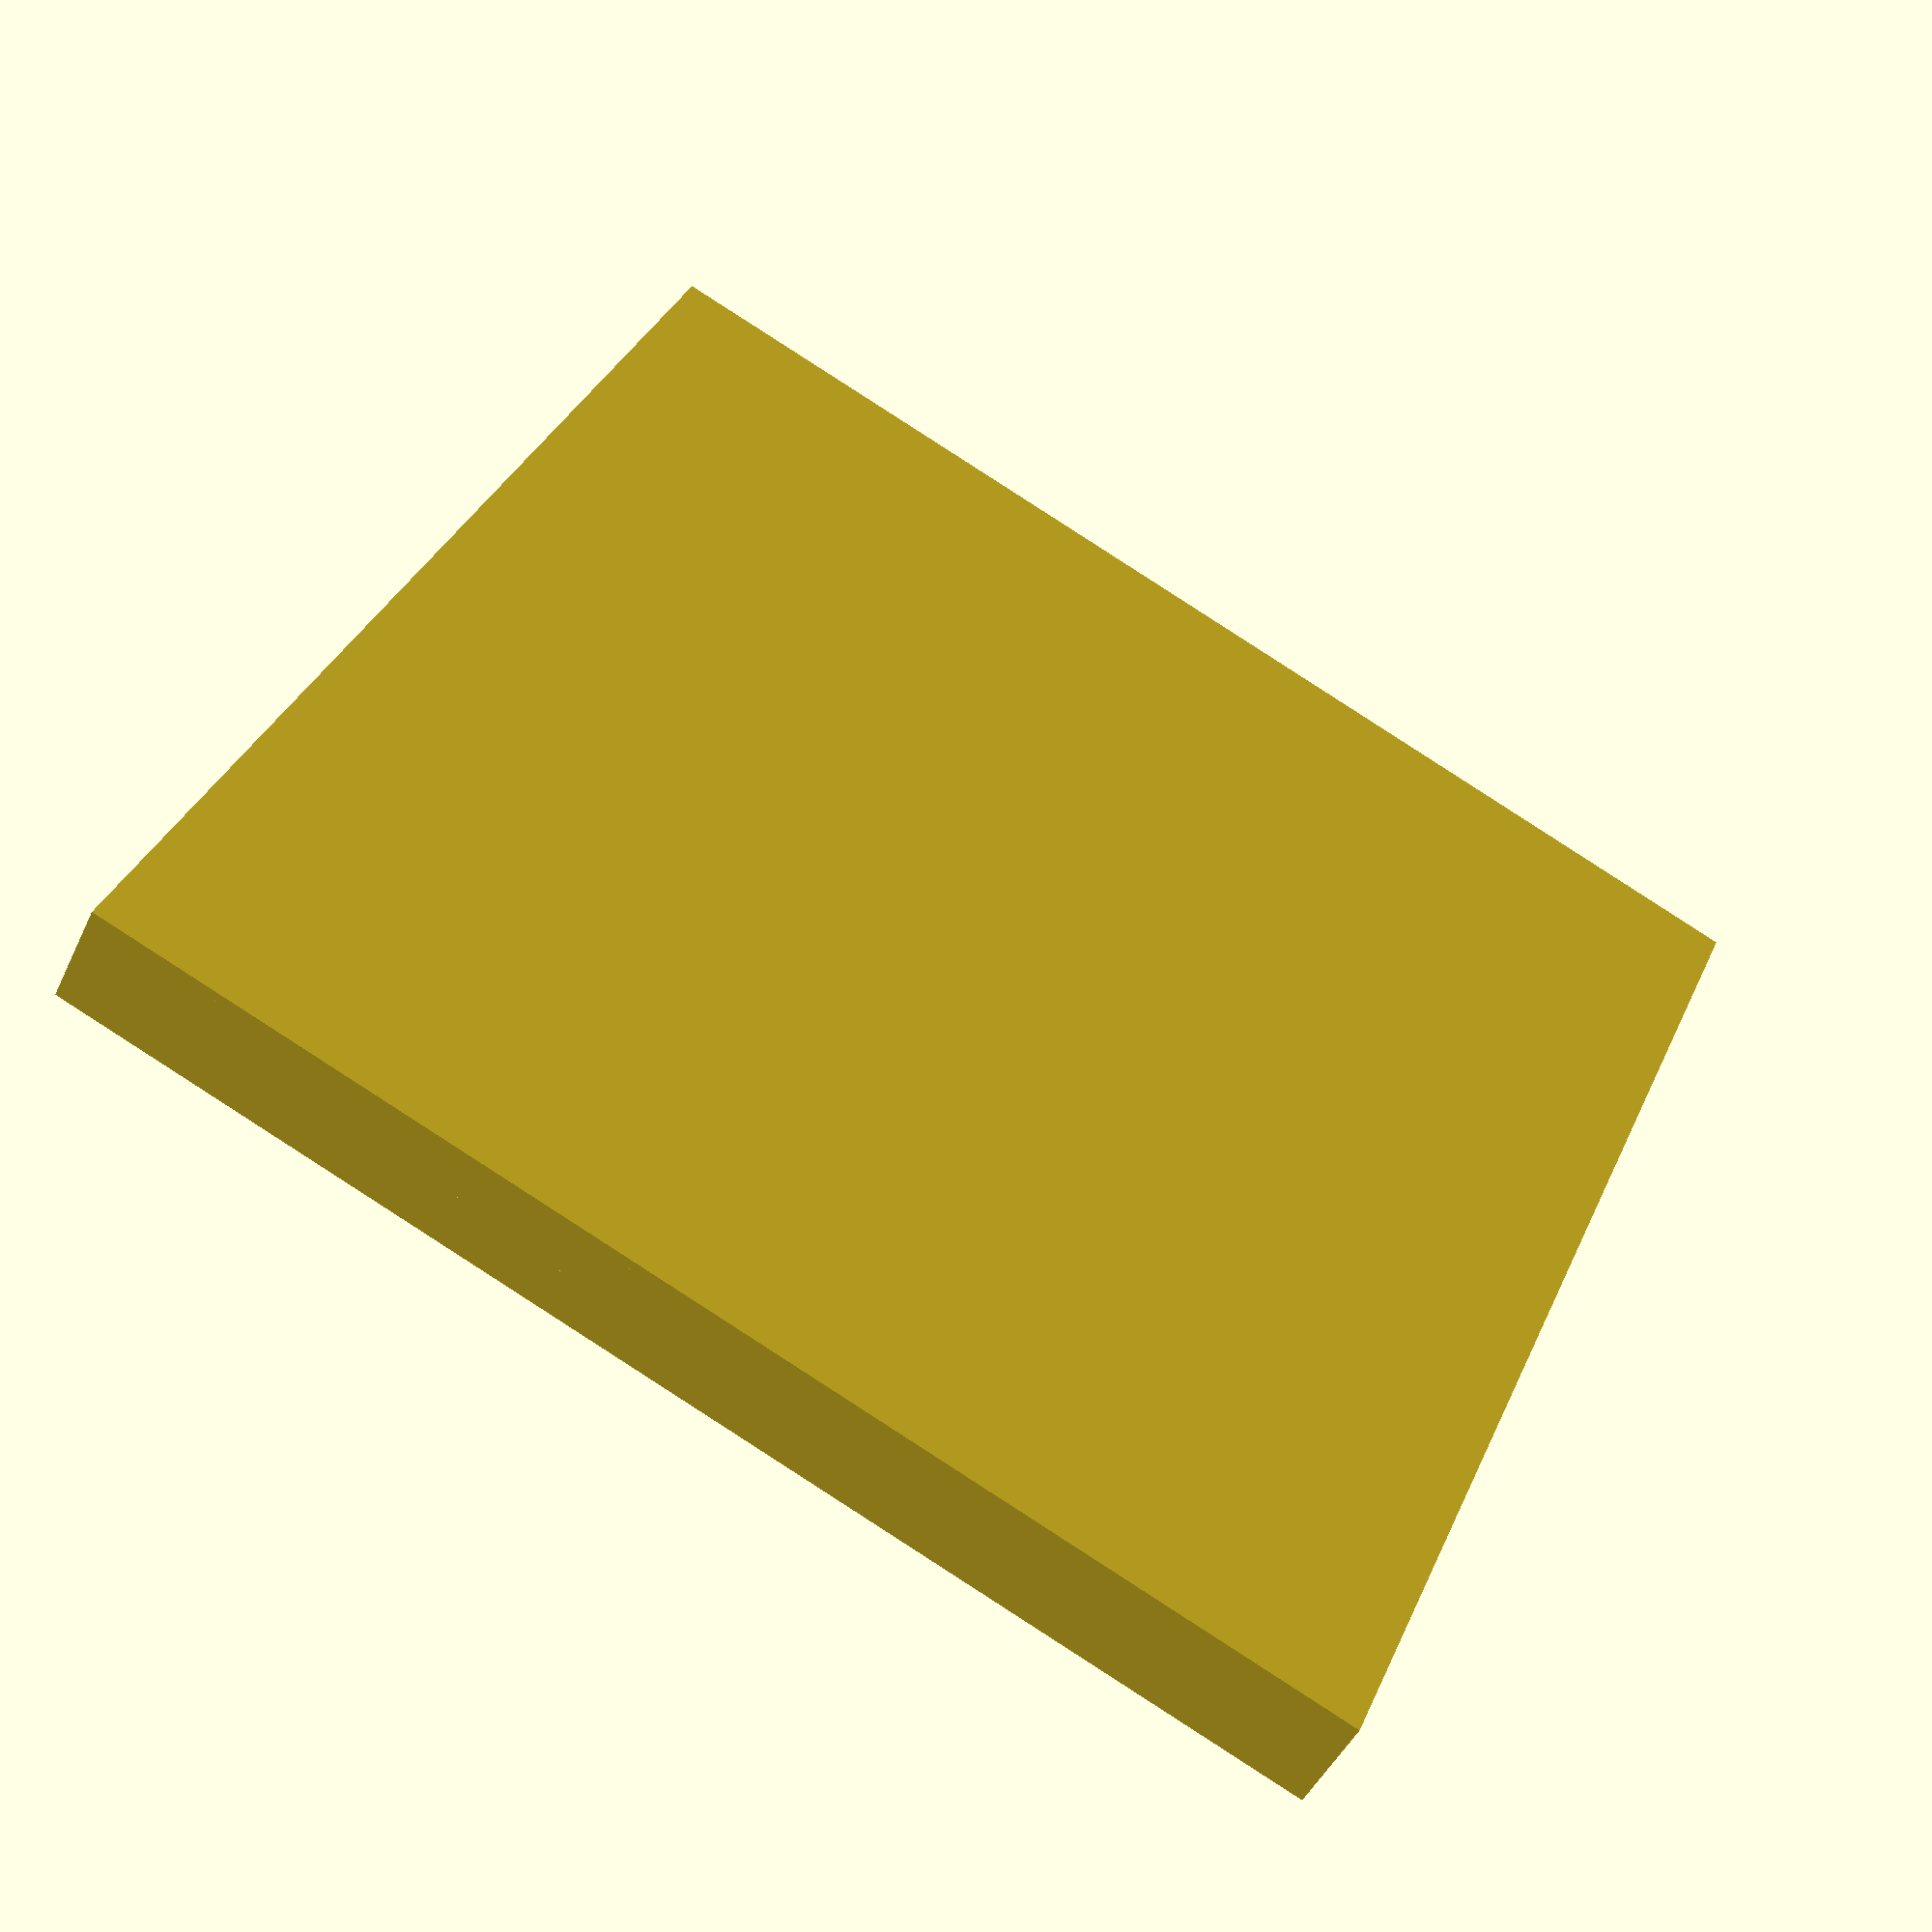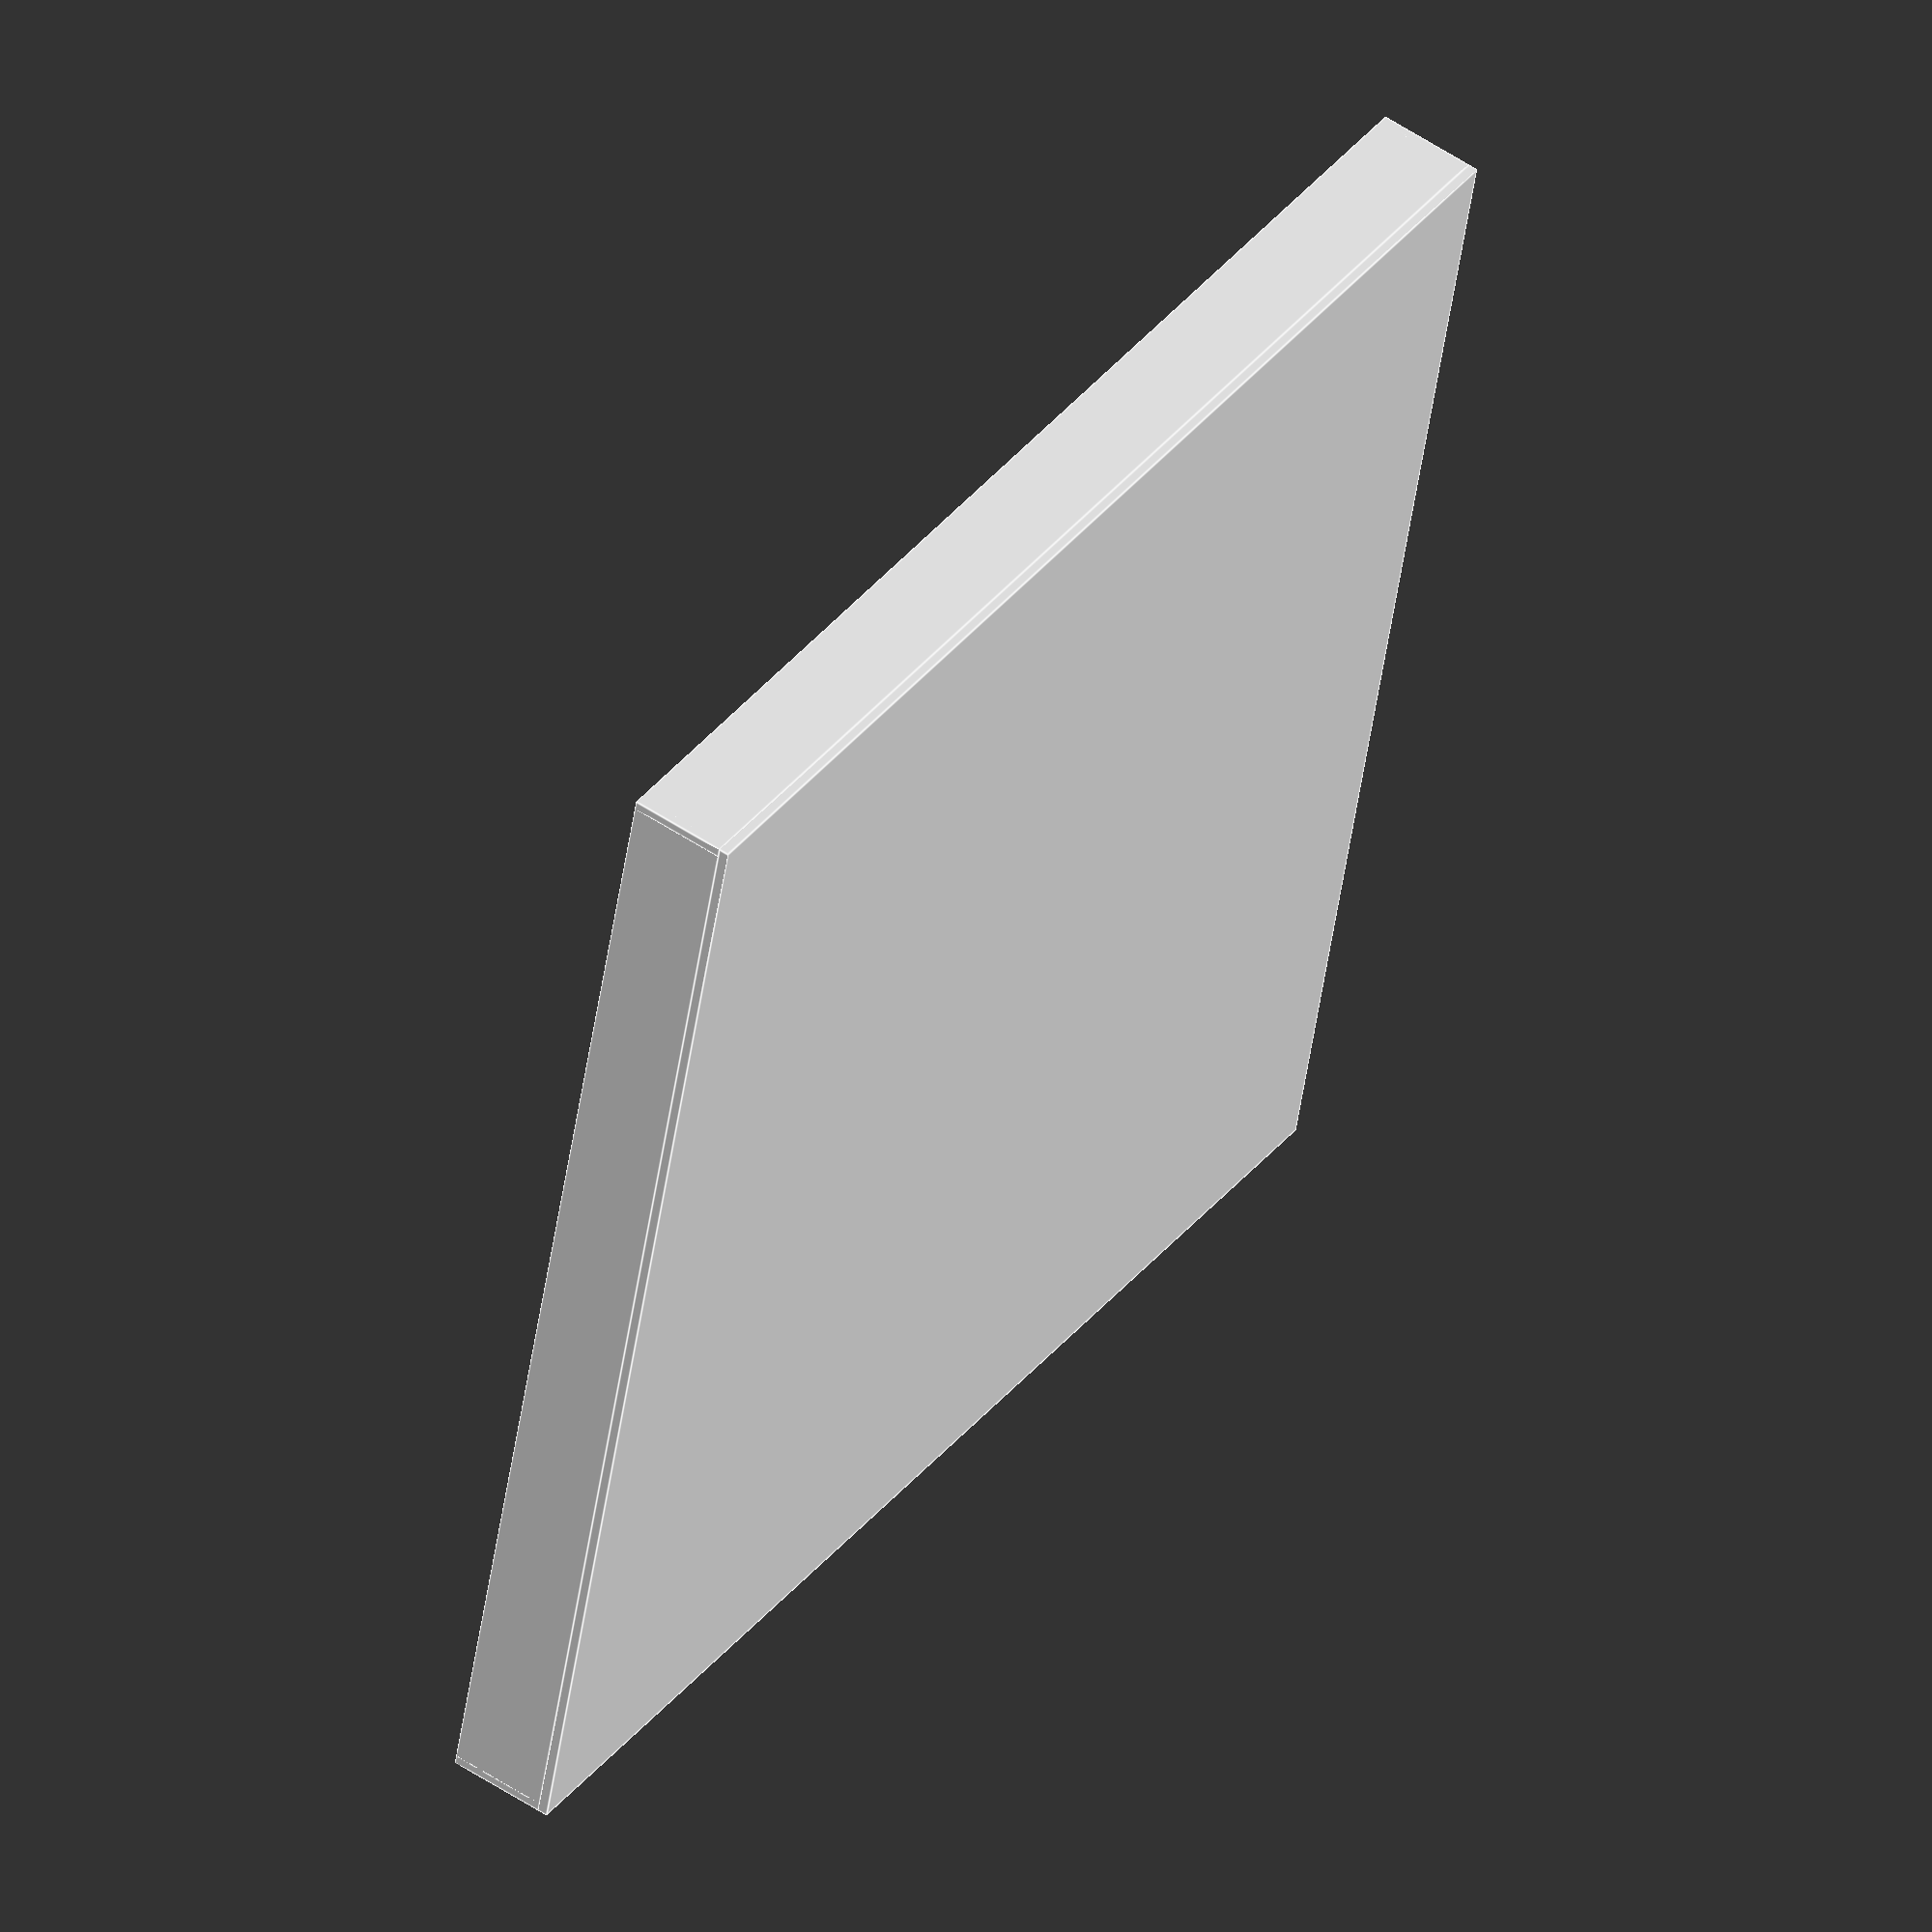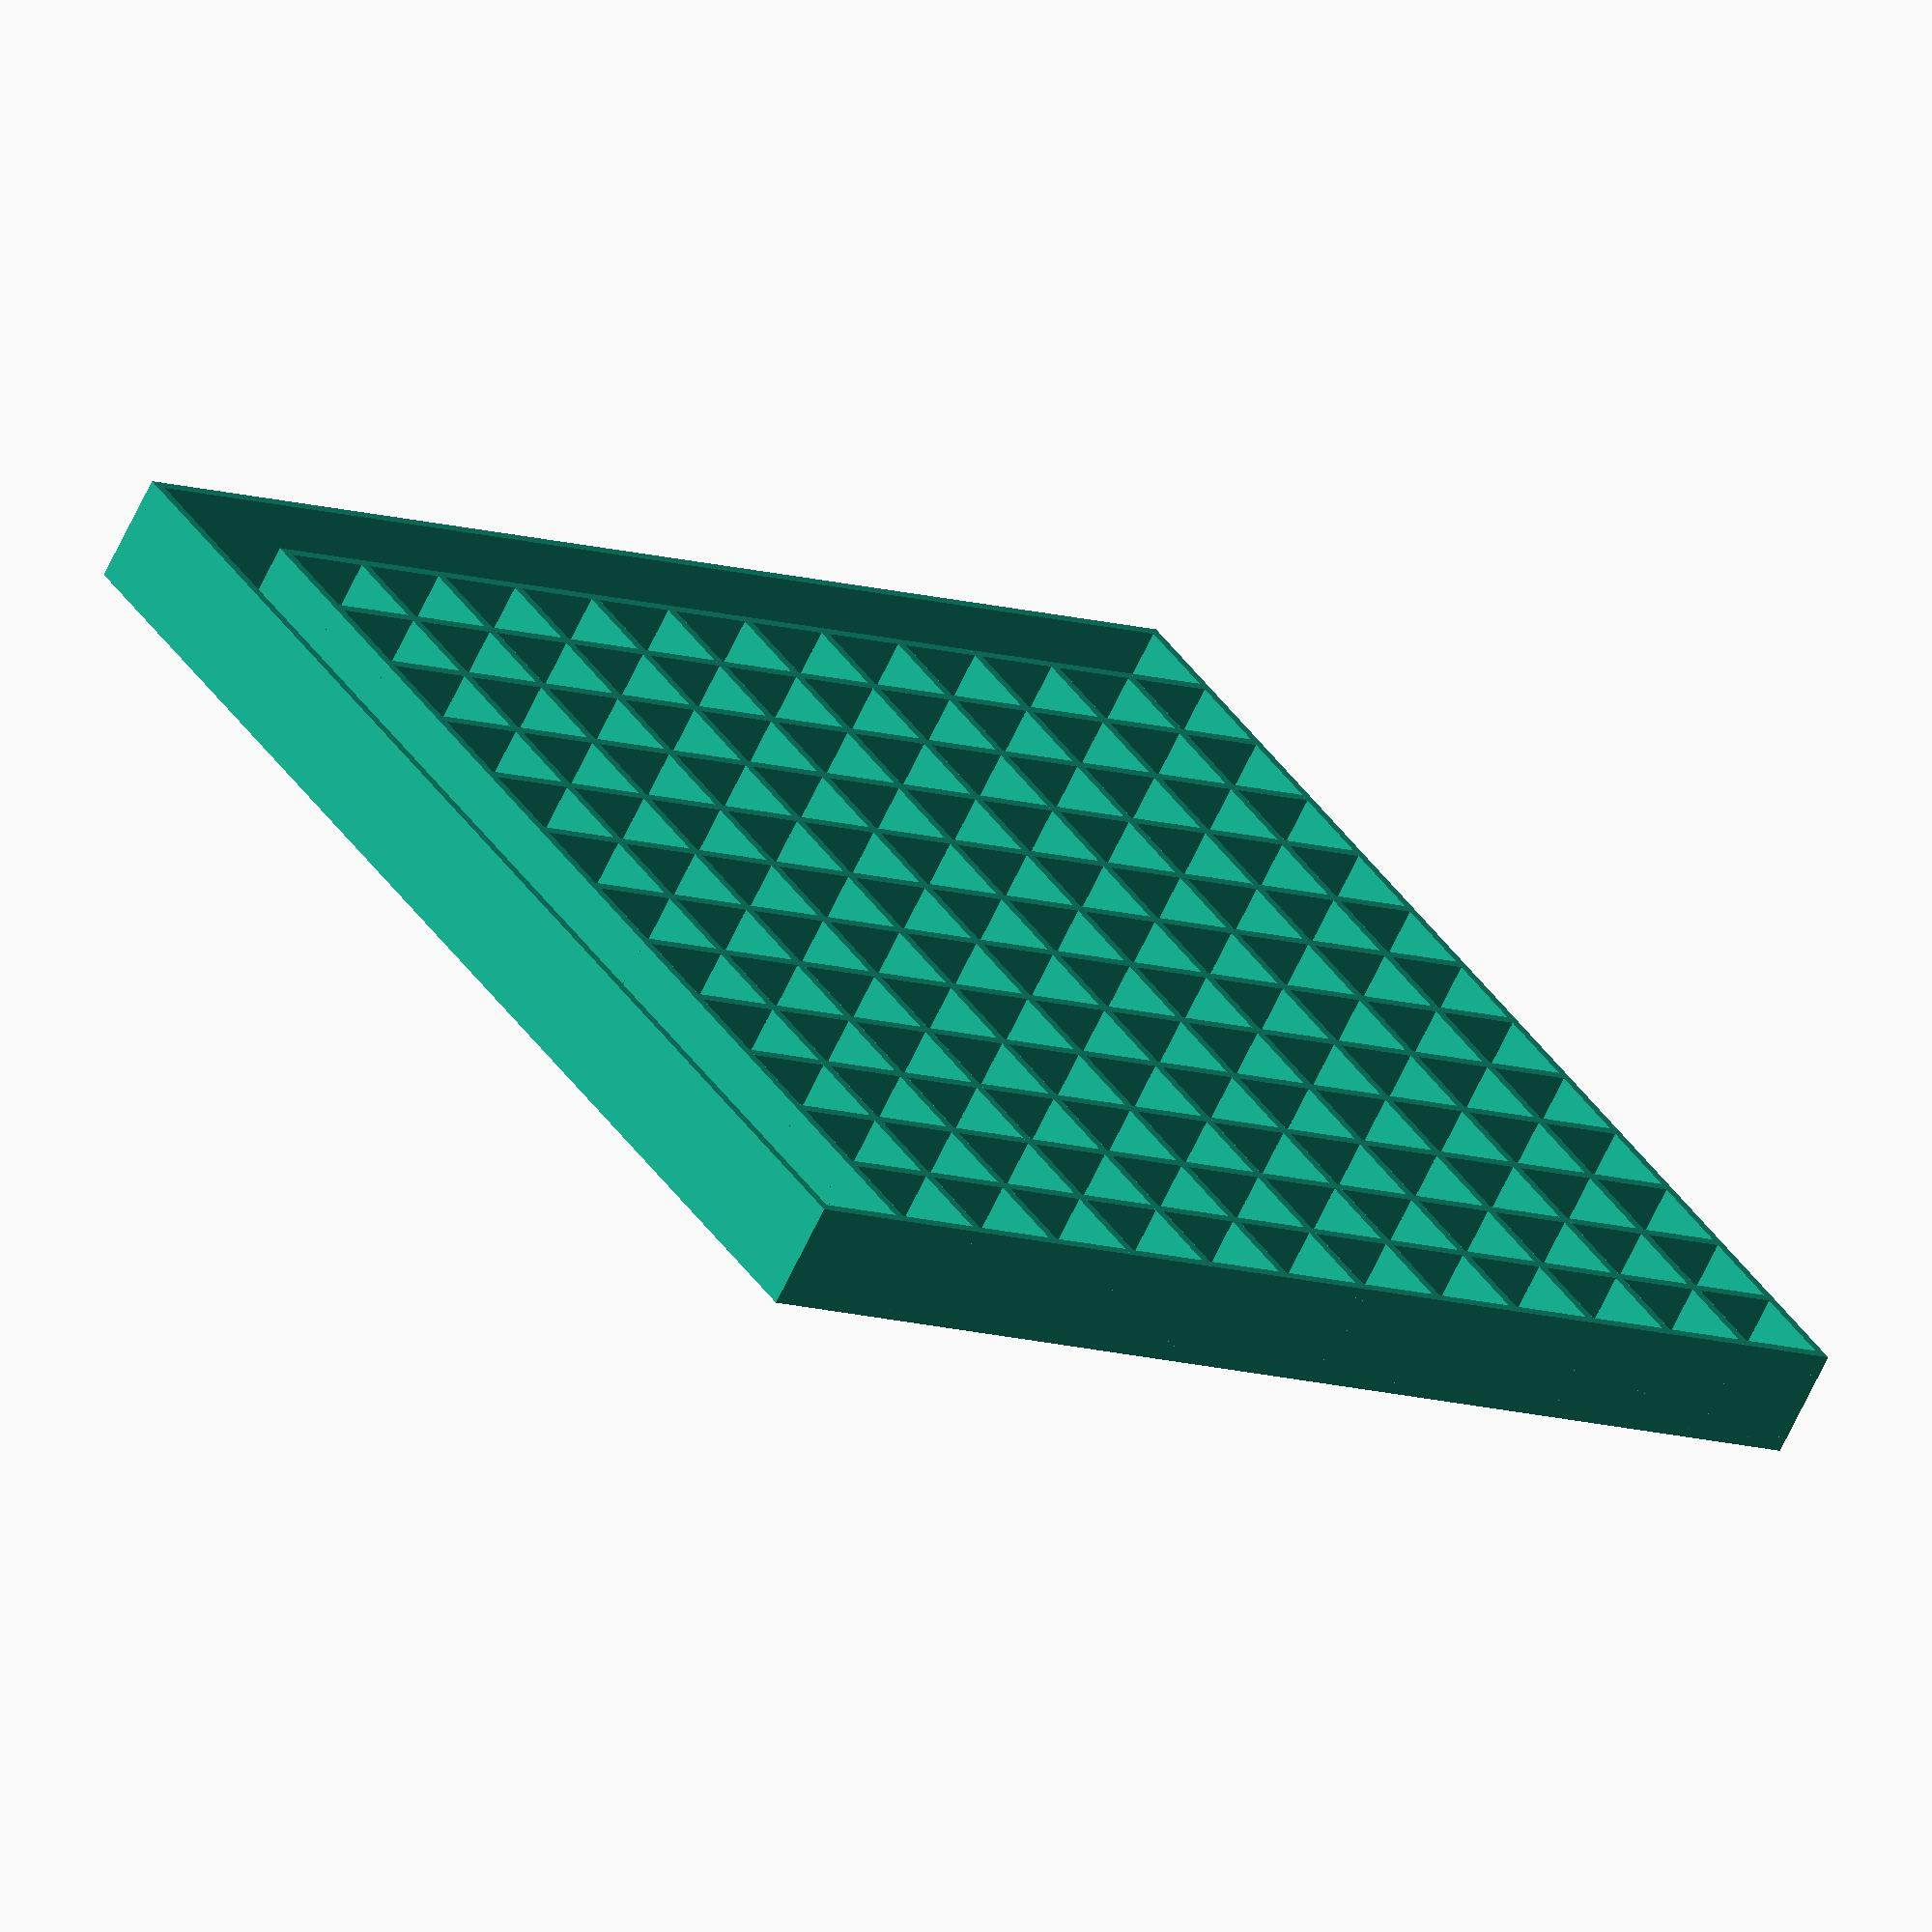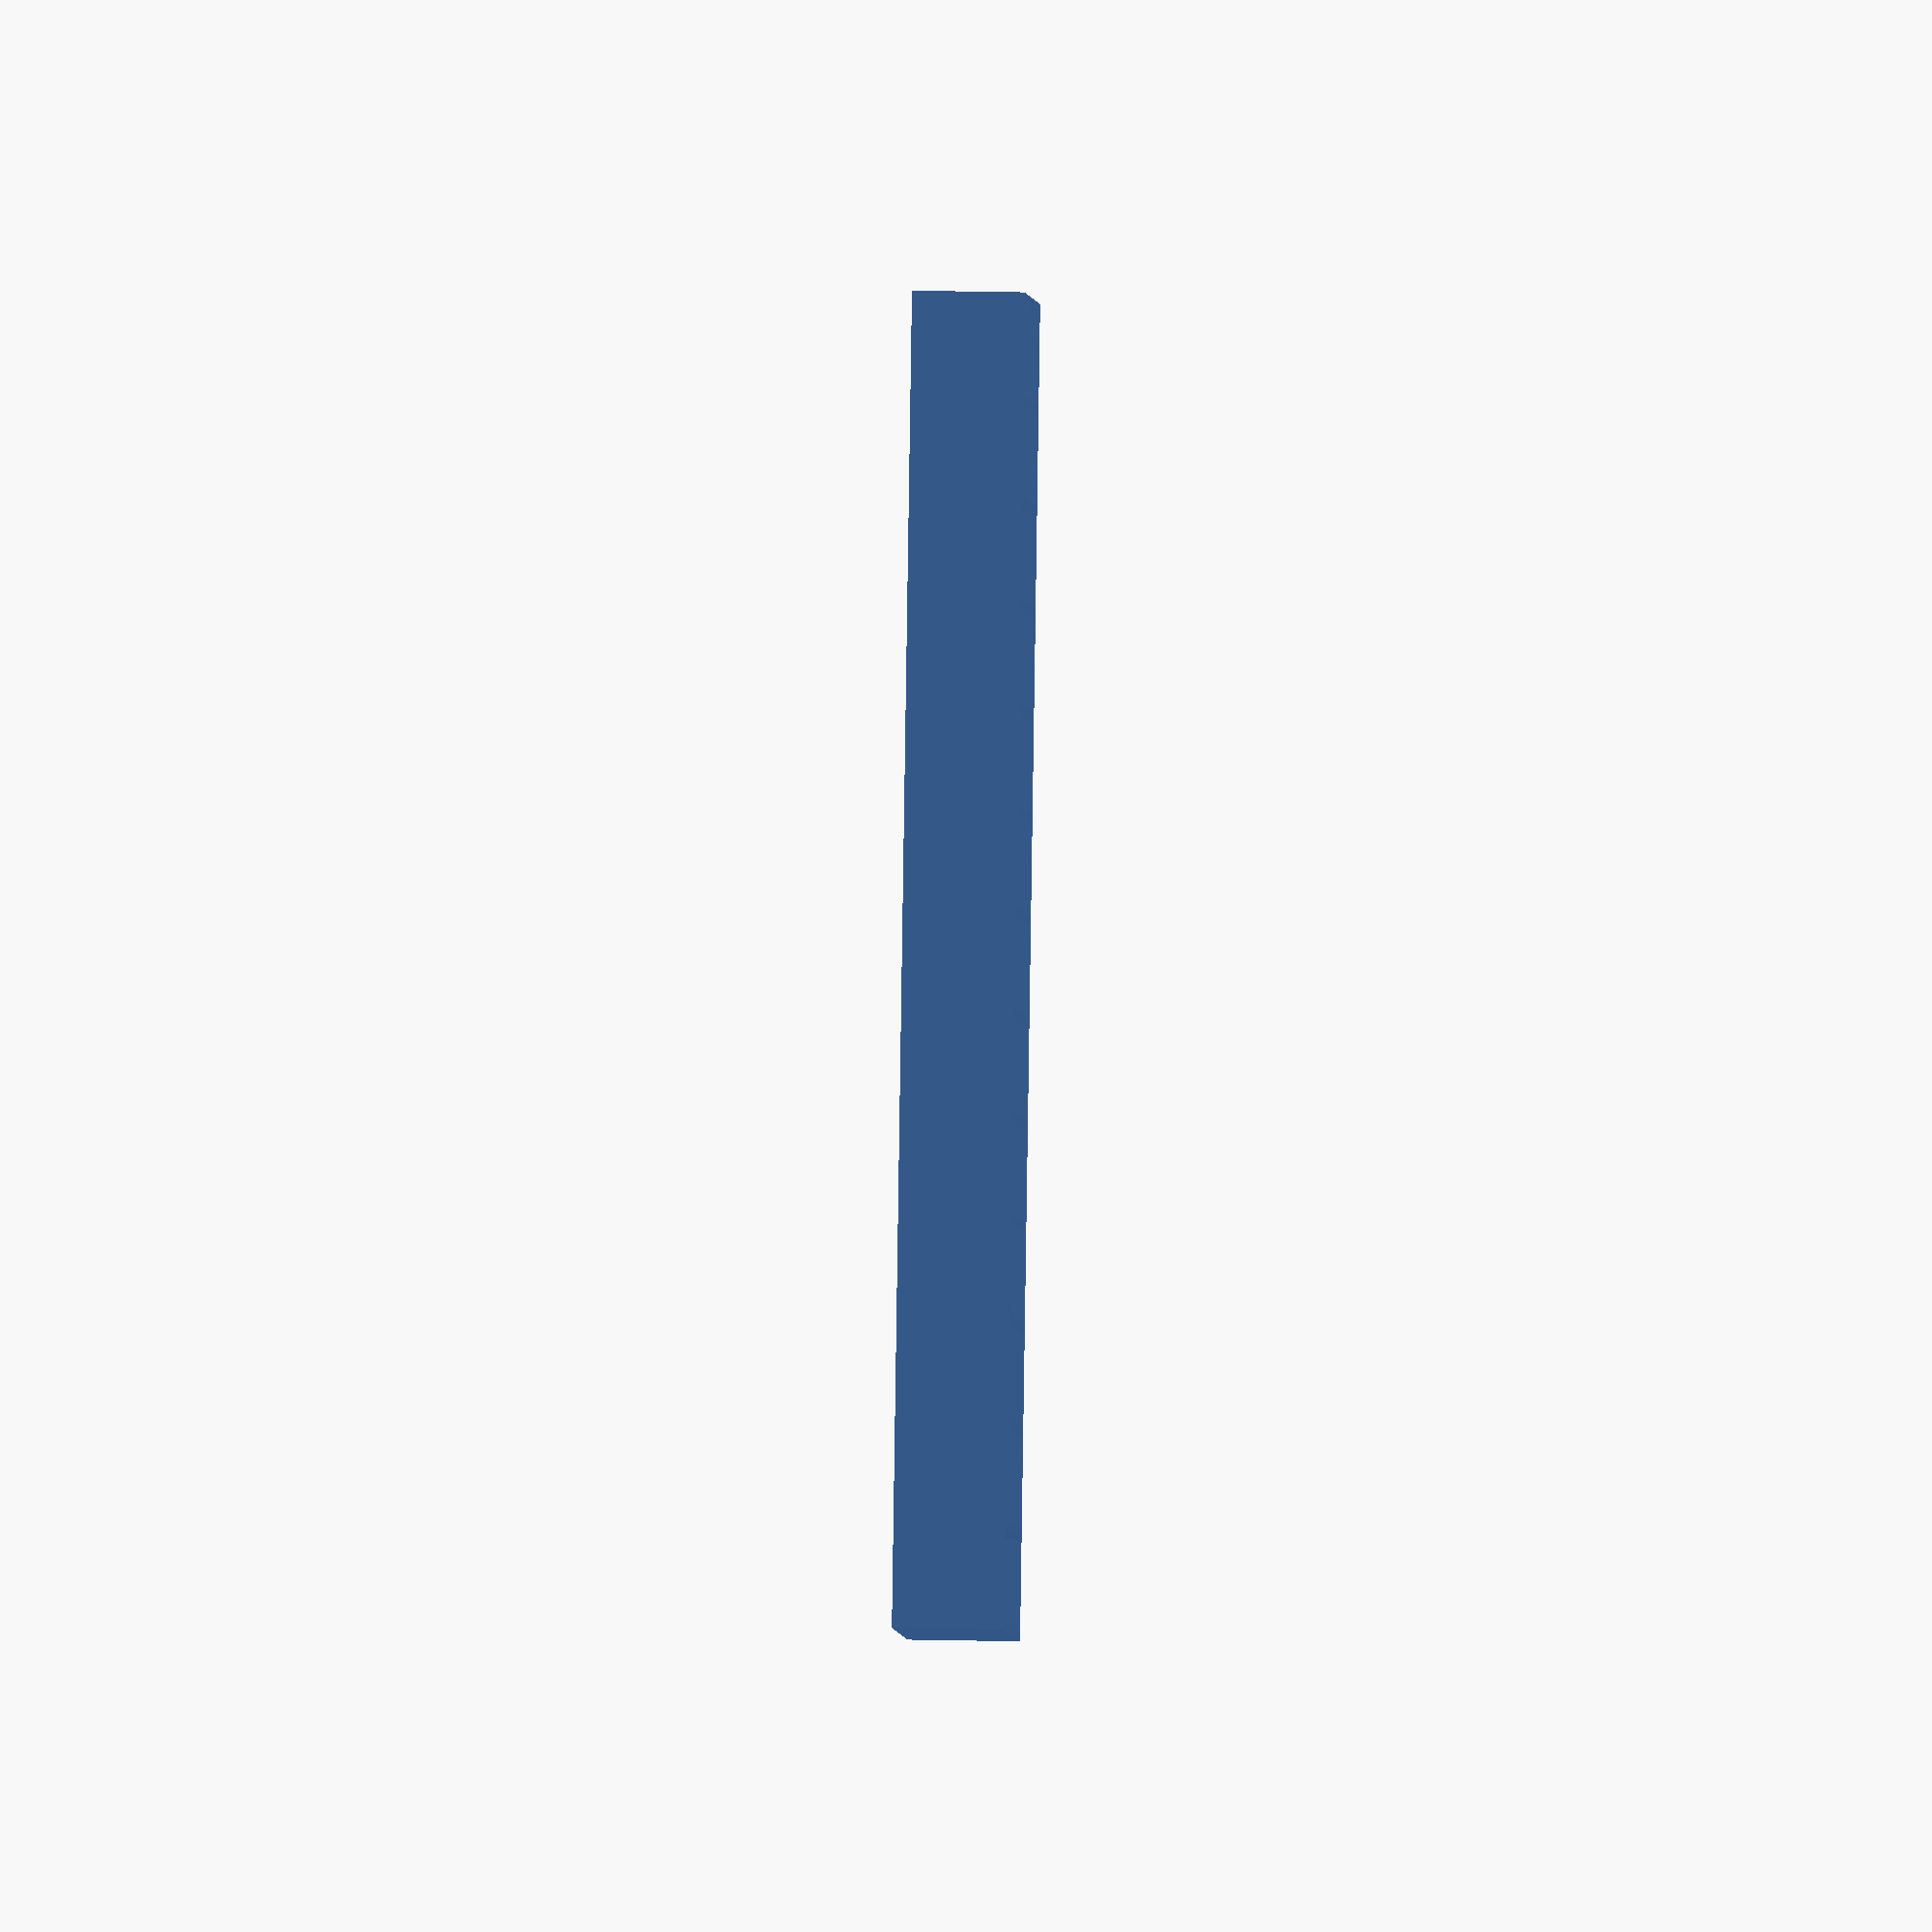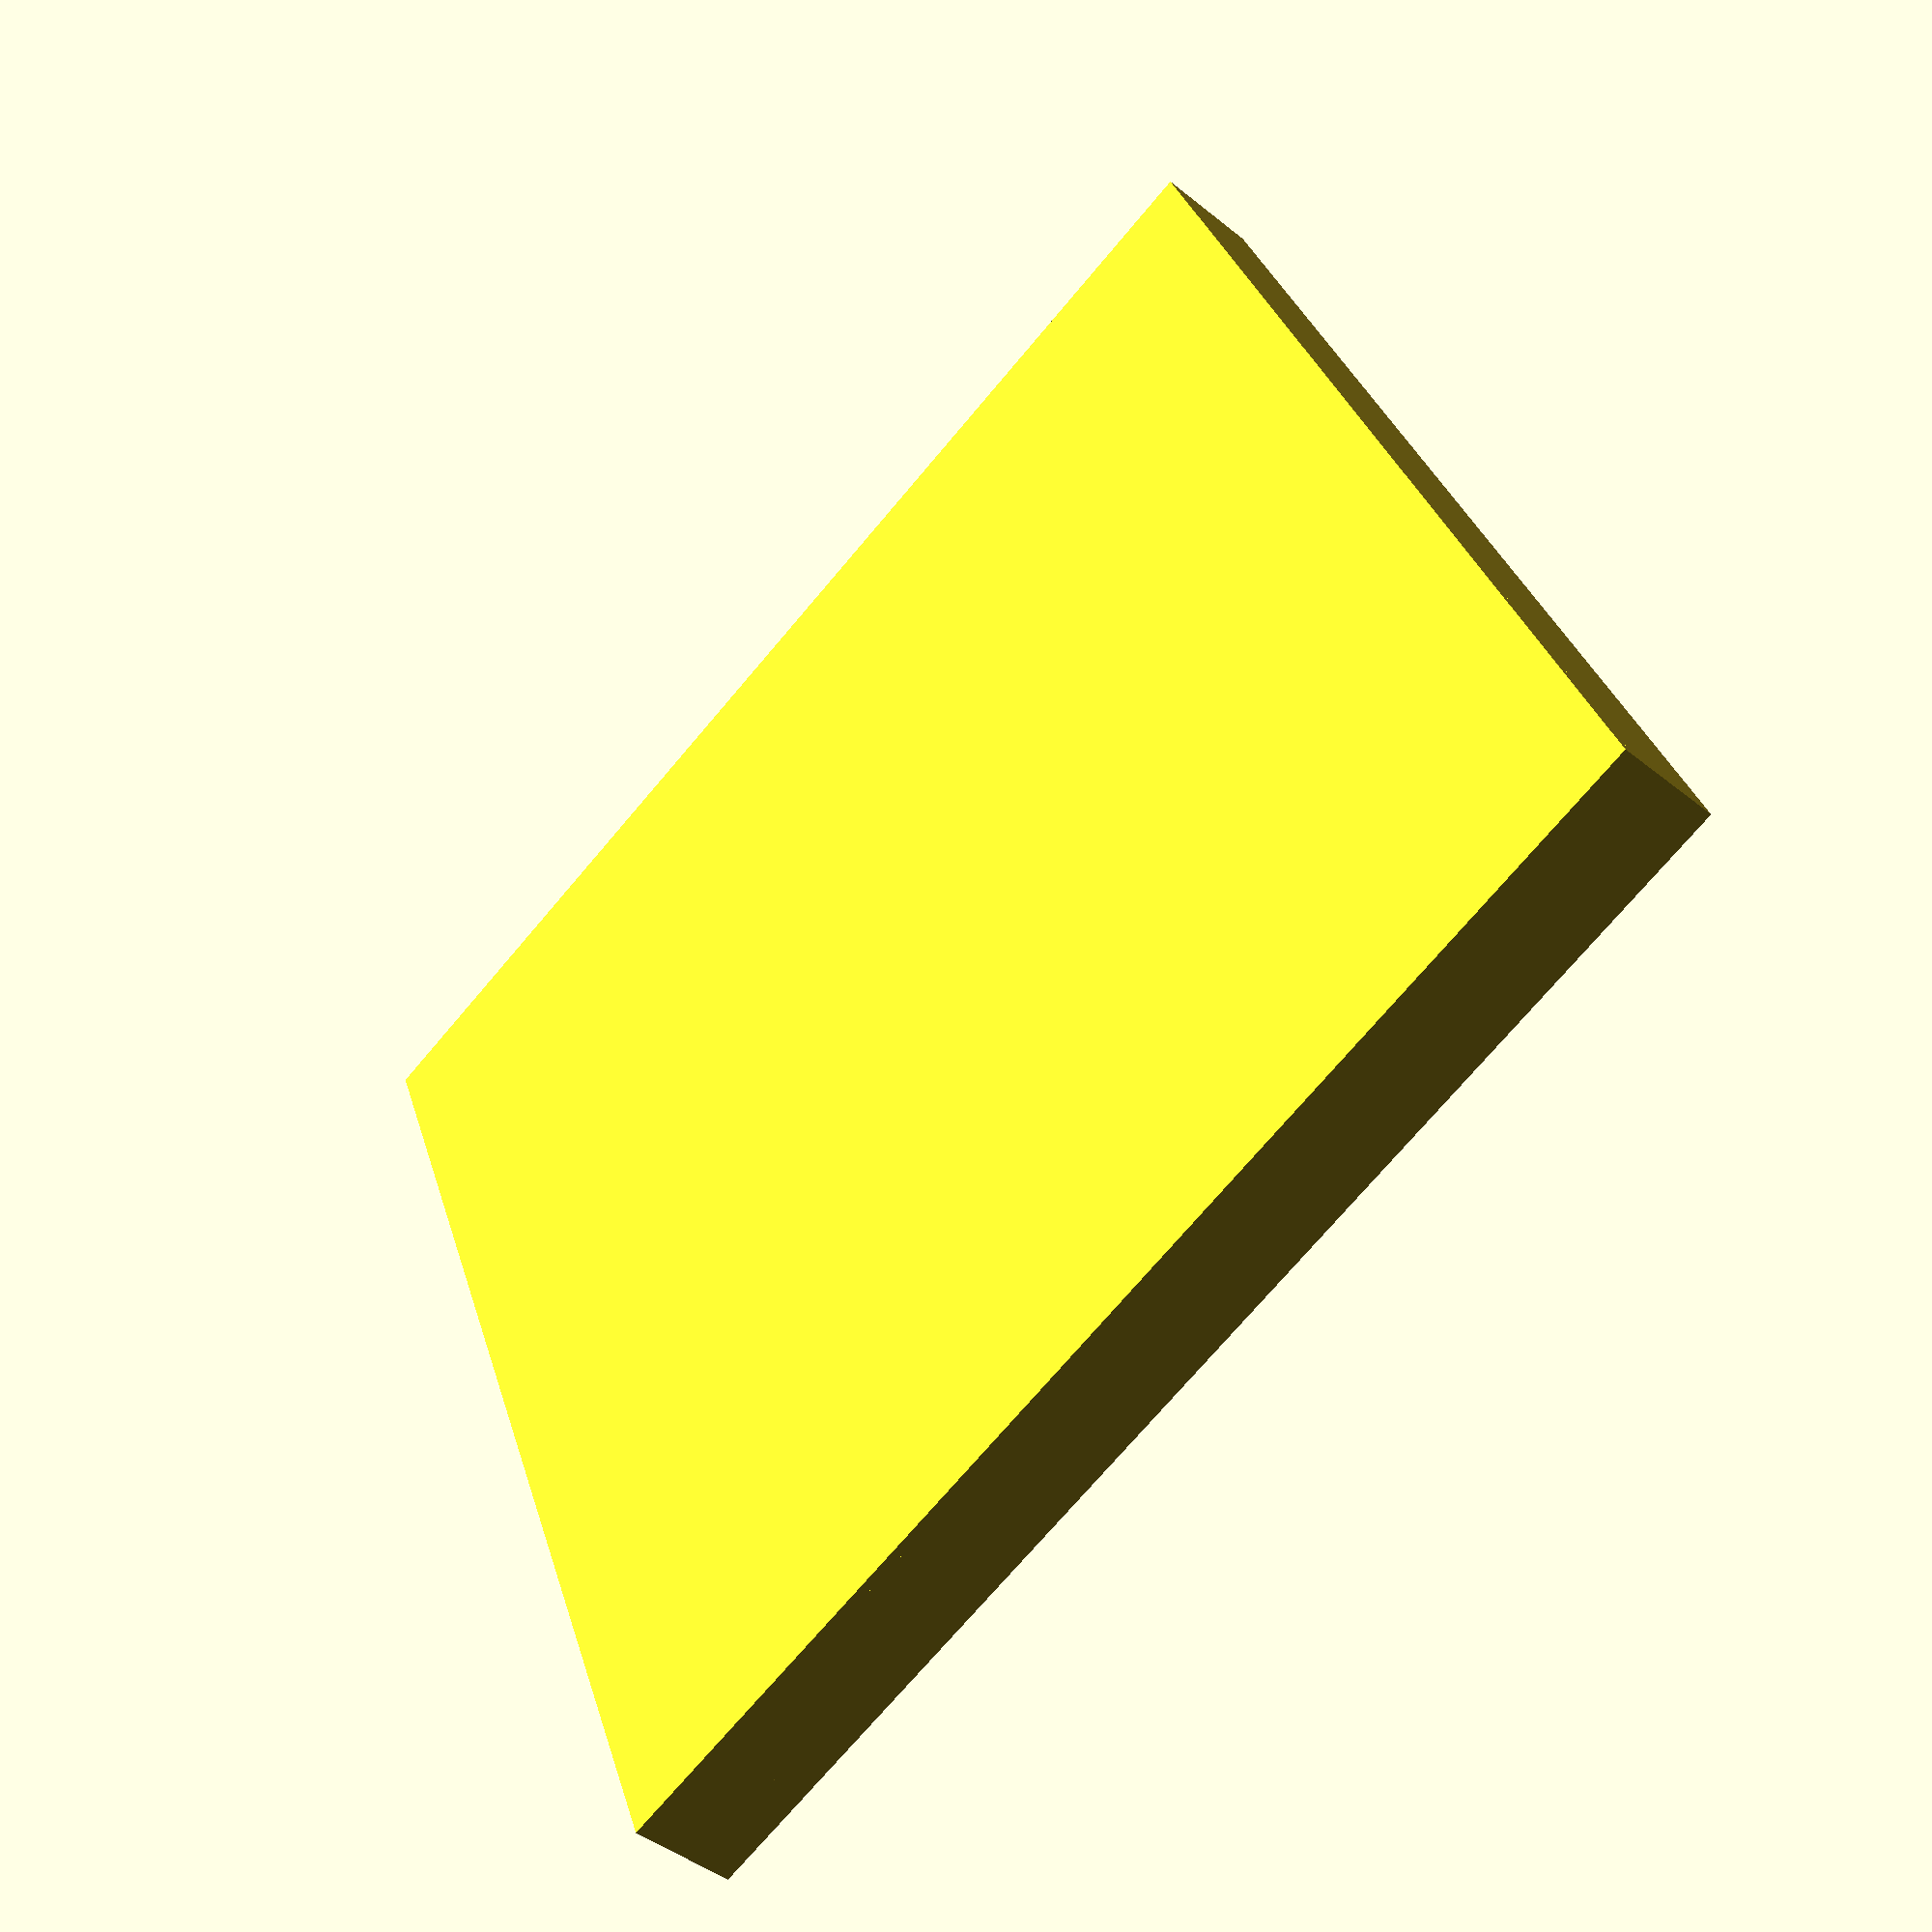
<openscad>
translate([-0.5,-0.5,-1]) cube([131, 131, 1]);
translate([0, 70.0, 5.0]){rotate([0,0,90]){cube([121,1,10], center = true);}}
translate([130, 65.0, 5.0]){rotate([0,0,90]){cube([131,1,10], center = true);}}
translate([65.0, 0, 5.0]){cube([131,1,10], center = true);}
translate([65.0, 130, 5.0]){cube([131,1,10], center = true);}
translate([0.0, 5.0, 5.0]){rotate([0,0,90]){cube([11,1,10], center = true);}}
translate([5.0, 0.0, 5.0]){rotate([0,0,0]){cube([11,1,10], center = true);}}
translate([0.0, 15.0, 5.0]){rotate([0,0,90]){cube([11,1,10], center = true);}}
translate([0.0, 5.0, 5.0]){rotate([0,0,90]){cube([11,1,10], center = true);}}
translate([5.0, 10.0, 5.0]){rotate([0,0,0]){cube([11,1,10], center = true);}}
translate([0.0, 25.0, 5.0]){rotate([0,0,90]){cube([11,1,10], center = true);}}
translate([0.0, 15.0, 5.0]){rotate([0,0,90]){cube([11,1,10], center = true);}}
translate([5.0, 20.0, 5.0]){rotate([0,0,0]){cube([11,1,10], center = true);}}
translate([0.0, 35.0, 5.0]){rotate([0,0,90]){cube([11,1,10], center = true);}}
translate([0.0, 25.0, 5.0]){rotate([0,0,90]){cube([11,1,10], center = true);}}
translate([5.0, 30.0, 5.0]){rotate([0,0,0]){cube([11,1,10], center = true);}}
translate([0.0, 45.0, 5.0]){rotate([0,0,90]){cube([11,1,10], center = true);}}
translate([0.0, 35.0, 5.0]){rotate([0,0,90]){cube([11,1,10], center = true);}}
translate([5.0, 40.0, 5.0]){rotate([0,0,0]){cube([11,1,10], center = true);}}
translate([0.0, 55.0, 5.0]){rotate([0,0,90]){cube([11,1,10], center = true);}}
translate([0.0, 45.0, 5.0]){rotate([0,0,90]){cube([11,1,10], center = true);}}
translate([5.0, 50.0, 5.0]){rotate([0,0,0]){cube([11,1,10], center = true);}}
translate([0.0, 65.0, 5.0]){rotate([0,0,90]){cube([11,1,10], center = true);}}
translate([0.0, 55.0, 5.0]){rotate([0,0,90]){cube([11,1,10], center = true);}}
translate([5.0, 60.0, 5.0]){rotate([0,0,0]){cube([11,1,10], center = true);}}
translate([0.0, 75.0, 5.0]){rotate([0,0,90]){cube([11,1,10], center = true);}}
translate([0.0, 65.0, 5.0]){rotate([0,0,90]){cube([11,1,10], center = true);}}
translate([5.0, 70.0, 5.0]){rotate([0,0,0]){cube([11,1,10], center = true);}}
translate([0.0, 85.0, 5.0]){rotate([0,0,90]){cube([11,1,10], center = true);}}
translate([0.0, 75.0, 5.0]){rotate([0,0,90]){cube([11,1,10], center = true);}}
translate([5.0, 80.0, 5.0]){rotate([0,0,0]){cube([11,1,10], center = true);}}
translate([0.0, 95.0, 5.0]){rotate([0,0,90]){cube([11,1,10], center = true);}}
translate([0.0, 85.0, 5.0]){rotate([0,0,90]){cube([11,1,10], center = true);}}
translate([5.0, 90.0, 5.0]){rotate([0,0,0]){cube([11,1,10], center = true);}}
translate([0.0, 105.0, 5.0]){rotate([0,0,90]){cube([11,1,10], center = true);}}
translate([0.0, 95.0, 5.0]){rotate([0,0,90]){cube([11,1,10], center = true);}}
translate([5.0, 100.0, 5.0]){rotate([0,0,0]){cube([11,1,10], center = true);}}
translate([0.0, 115.0, 5.0]){rotate([0,0,90]){cube([11,1,10], center = true);}}
translate([0.0, 105.0, 5.0]){rotate([0,0,90]){cube([11,1,10], center = true);}}
translate([5.0, 110.0, 5.0]){rotate([0,0,0]){cube([11,1,10], center = true);}}
translate([0.0, 115.0, 5.0]){rotate([0,0,90]){cube([11,1,10], center = true);}}
translate([5.0, 120.0, 5.0]){rotate([0,0,0]){cube([11,1,10], center = true);}}
translate([10.0, 5.0, 5.0]){rotate([0,0,90]){cube([11,1,10], center = true);}}
translate([15.0, 0.0, 5.0]){rotate([0,0,0]){cube([11,1,10], center = true);}}
translate([5.0, 0.0, 5.0]){rotate([0,0,0]){cube([11,1,10], center = true);}}
translate([10.0, 15.0, 5.0]){rotate([0,0,90]){cube([11,1,10], center = true);}}
translate([10.0, 5.0, 5.0]){rotate([0,0,90]){cube([11,1,10], center = true);}}
translate([15.0, 10.0, 5.0]){rotate([0,0,0]){cube([11,1,10], center = true);}}
translate([5.0, 10.0, 5.0]){rotate([0,0,0]){cube([11,1,10], center = true);}}
translate([10.0, 25.0, 5.0]){rotate([0,0,90]){cube([11,1,10], center = true);}}
translate([10.0, 15.0, 5.0]){rotate([0,0,90]){cube([11,1,10], center = true);}}
translate([15.0, 20.0, 5.0]){rotate([0,0,0]){cube([11,1,10], center = true);}}
translate([5.0, 20.0, 5.0]){rotate([0,0,0]){cube([11,1,10], center = true);}}
translate([10.0, 35.0, 5.0]){rotate([0,0,90]){cube([11,1,10], center = true);}}
translate([10.0, 25.0, 5.0]){rotate([0,0,90]){cube([11,1,10], center = true);}}
translate([15.0, 30.0, 5.0]){rotate([0,0,0]){cube([11,1,10], center = true);}}
translate([5.0, 30.0, 5.0]){rotate([0,0,0]){cube([11,1,10], center = true);}}
translate([10.0, 45.0, 5.0]){rotate([0,0,90]){cube([11,1,10], center = true);}}
translate([10.0, 35.0, 5.0]){rotate([0,0,90]){cube([11,1,10], center = true);}}
translate([15.0, 40.0, 5.0]){rotate([0,0,0]){cube([11,1,10], center = true);}}
translate([5.0, 40.0, 5.0]){rotate([0,0,0]){cube([11,1,10], center = true);}}
translate([10.0, 55.0, 5.0]){rotate([0,0,90]){cube([11,1,10], center = true);}}
translate([10.0, 45.0, 5.0]){rotate([0,0,90]){cube([11,1,10], center = true);}}
translate([15.0, 50.0, 5.0]){rotate([0,0,0]){cube([11,1,10], center = true);}}
translate([5.0, 50.0, 5.0]){rotate([0,0,0]){cube([11,1,10], center = true);}}
translate([10.0, 65.0, 5.0]){rotate([0,0,90]){cube([11,1,10], center = true);}}
translate([10.0, 55.0, 5.0]){rotate([0,0,90]){cube([11,1,10], center = true);}}
translate([15.0, 60.0, 5.0]){rotate([0,0,0]){cube([11,1,10], center = true);}}
translate([5.0, 60.0, 5.0]){rotate([0,0,0]){cube([11,1,10], center = true);}}
translate([10.0, 75.0, 5.0]){rotate([0,0,90]){cube([11,1,10], center = true);}}
translate([10.0, 65.0, 5.0]){rotate([0,0,90]){cube([11,1,10], center = true);}}
translate([15.0, 70.0, 5.0]){rotate([0,0,0]){cube([11,1,10], center = true);}}
translate([5.0, 70.0, 5.0]){rotate([0,0,0]){cube([11,1,10], center = true);}}
translate([10.0, 85.0, 5.0]){rotate([0,0,90]){cube([11,1,10], center = true);}}
translate([10.0, 75.0, 5.0]){rotate([0,0,90]){cube([11,1,10], center = true);}}
translate([15.0, 80.0, 5.0]){rotate([0,0,0]){cube([11,1,10], center = true);}}
translate([5.0, 80.0, 5.0]){rotate([0,0,0]){cube([11,1,10], center = true);}}
translate([10.0, 95.0, 5.0]){rotate([0,0,90]){cube([11,1,10], center = true);}}
translate([10.0, 85.0, 5.0]){rotate([0,0,90]){cube([11,1,10], center = true);}}
translate([15.0, 90.0, 5.0]){rotate([0,0,0]){cube([11,1,10], center = true);}}
translate([5.0, 90.0, 5.0]){rotate([0,0,0]){cube([11,1,10], center = true);}}
translate([10.0, 105.0, 5.0]){rotate([0,0,90]){cube([11,1,10], center = true);}}
translate([10.0, 95.0, 5.0]){rotate([0,0,90]){cube([11,1,10], center = true);}}
translate([15.0, 100.0, 5.0]){rotate([0,0,0]){cube([11,1,10], center = true);}}
translate([5.0, 100.0, 5.0]){rotate([0,0,0]){cube([11,1,10], center = true);}}
translate([10.0, 115.0, 5.0]){rotate([0,0,90]){cube([11,1,10], center = true);}}
translate([10.0, 105.0, 5.0]){rotate([0,0,90]){cube([11,1,10], center = true);}}
translate([15.0, 110.0, 5.0]){rotate([0,0,0]){cube([11,1,10], center = true);}}
translate([5.0, 110.0, 5.0]){rotate([0,0,0]){cube([11,1,10], center = true);}}
translate([10.0, 115.0, 5.0]){rotate([0,0,90]){cube([11,1,10], center = true);}}
translate([15.0, 120.0, 5.0]){rotate([0,0,0]){cube([11,1,10], center = true);}}
translate([5.0, 120.0, 5.0]){rotate([0,0,0]){cube([11,1,10], center = true);}}
translate([20.0, 5.0, 5.0]){rotate([0,0,90]){cube([11,1,10], center = true);}}
translate([25.0, 0.0, 5.0]){rotate([0,0,0]){cube([11,1,10], center = true);}}
translate([15.0, 0.0, 5.0]){rotate([0,0,0]){cube([11,1,10], center = true);}}
translate([20.0, 15.0, 5.0]){rotate([0,0,90]){cube([11,1,10], center = true);}}
translate([20.0, 5.0, 5.0]){rotate([0,0,90]){cube([11,1,10], center = true);}}
translate([25.0, 10.0, 5.0]){rotate([0,0,0]){cube([11,1,10], center = true);}}
translate([15.0, 10.0, 5.0]){rotate([0,0,0]){cube([11,1,10], center = true);}}
translate([20.0, 25.0, 5.0]){rotate([0,0,90]){cube([11,1,10], center = true);}}
translate([20.0, 15.0, 5.0]){rotate([0,0,90]){cube([11,1,10], center = true);}}
translate([25.0, 20.0, 5.0]){rotate([0,0,0]){cube([11,1,10], center = true);}}
translate([15.0, 20.0, 5.0]){rotate([0,0,0]){cube([11,1,10], center = true);}}
translate([20.0, 35.0, 5.0]){rotate([0,0,90]){cube([11,1,10], center = true);}}
translate([20.0, 25.0, 5.0]){rotate([0,0,90]){cube([11,1,10], center = true);}}
translate([25.0, 30.0, 5.0]){rotate([0,0,0]){cube([11,1,10], center = true);}}
translate([15.0, 30.0, 5.0]){rotate([0,0,0]){cube([11,1,10], center = true);}}
translate([20.0, 45.0, 5.0]){rotate([0,0,90]){cube([11,1,10], center = true);}}
translate([20.0, 35.0, 5.0]){rotate([0,0,90]){cube([11,1,10], center = true);}}
translate([25.0, 40.0, 5.0]){rotate([0,0,0]){cube([11,1,10], center = true);}}
translate([15.0, 40.0, 5.0]){rotate([0,0,0]){cube([11,1,10], center = true);}}
translate([20.0, 55.0, 5.0]){rotate([0,0,90]){cube([11,1,10], center = true);}}
translate([20.0, 45.0, 5.0]){rotate([0,0,90]){cube([11,1,10], center = true);}}
translate([25.0, 50.0, 5.0]){rotate([0,0,0]){cube([11,1,10], center = true);}}
translate([15.0, 50.0, 5.0]){rotate([0,0,0]){cube([11,1,10], center = true);}}
translate([20.0, 65.0, 5.0]){rotate([0,0,90]){cube([11,1,10], center = true);}}
translate([20.0, 55.0, 5.0]){rotate([0,0,90]){cube([11,1,10], center = true);}}
translate([25.0, 60.0, 5.0]){rotate([0,0,0]){cube([11,1,10], center = true);}}
translate([15.0, 60.0, 5.0]){rotate([0,0,0]){cube([11,1,10], center = true);}}
translate([20.0, 75.0, 5.0]){rotate([0,0,90]){cube([11,1,10], center = true);}}
translate([20.0, 65.0, 5.0]){rotate([0,0,90]){cube([11,1,10], center = true);}}
translate([25.0, 70.0, 5.0]){rotate([0,0,0]){cube([11,1,10], center = true);}}
translate([15.0, 70.0, 5.0]){rotate([0,0,0]){cube([11,1,10], center = true);}}
translate([20.0, 85.0, 5.0]){rotate([0,0,90]){cube([11,1,10], center = true);}}
translate([20.0, 75.0, 5.0]){rotate([0,0,90]){cube([11,1,10], center = true);}}
translate([25.0, 80.0, 5.0]){rotate([0,0,0]){cube([11,1,10], center = true);}}
translate([15.0, 80.0, 5.0]){rotate([0,0,0]){cube([11,1,10], center = true);}}
translate([20.0, 95.0, 5.0]){rotate([0,0,90]){cube([11,1,10], center = true);}}
translate([20.0, 85.0, 5.0]){rotate([0,0,90]){cube([11,1,10], center = true);}}
translate([25.0, 90.0, 5.0]){rotate([0,0,0]){cube([11,1,10], center = true);}}
translate([15.0, 90.0, 5.0]){rotate([0,0,0]){cube([11,1,10], center = true);}}
translate([20.0, 105.0, 5.0]){rotate([0,0,90]){cube([11,1,10], center = true);}}
translate([20.0, 95.0, 5.0]){rotate([0,0,90]){cube([11,1,10], center = true);}}
translate([25.0, 100.0, 5.0]){rotate([0,0,0]){cube([11,1,10], center = true);}}
translate([15.0, 100.0, 5.0]){rotate([0,0,0]){cube([11,1,10], center = true);}}
translate([20.0, 115.0, 5.0]){rotate([0,0,90]){cube([11,1,10], center = true);}}
translate([20.0, 105.0, 5.0]){rotate([0,0,90]){cube([11,1,10], center = true);}}
translate([25.0, 110.0, 5.0]){rotate([0,0,0]){cube([11,1,10], center = true);}}
translate([15.0, 110.0, 5.0]){rotate([0,0,0]){cube([11,1,10], center = true);}}
translate([20.0, 115.0, 5.0]){rotate([0,0,90]){cube([11,1,10], center = true);}}
translate([25.0, 120.0, 5.0]){rotate([0,0,0]){cube([11,1,10], center = true);}}
translate([15.0, 120.0, 5.0]){rotate([0,0,0]){cube([11,1,10], center = true);}}
translate([30.0, 5.0, 5.0]){rotate([0,0,90]){cube([11,1,10], center = true);}}
translate([35.0, 0.0, 5.0]){rotate([0,0,0]){cube([11,1,10], center = true);}}
translate([25.0, 0.0, 5.0]){rotate([0,0,0]){cube([11,1,10], center = true);}}
translate([30.0, 15.0, 5.0]){rotate([0,0,90]){cube([11,1,10], center = true);}}
translate([30.0, 5.0, 5.0]){rotate([0,0,90]){cube([11,1,10], center = true);}}
translate([35.0, 10.0, 5.0]){rotate([0,0,0]){cube([11,1,10], center = true);}}
translate([25.0, 10.0, 5.0]){rotate([0,0,0]){cube([11,1,10], center = true);}}
translate([30.0, 25.0, 5.0]){rotate([0,0,90]){cube([11,1,10], center = true);}}
translate([30.0, 15.0, 5.0]){rotate([0,0,90]){cube([11,1,10], center = true);}}
translate([35.0, 20.0, 5.0]){rotate([0,0,0]){cube([11,1,10], center = true);}}
translate([25.0, 20.0, 5.0]){rotate([0,0,0]){cube([11,1,10], center = true);}}
translate([30.0, 35.0, 5.0]){rotate([0,0,90]){cube([11,1,10], center = true);}}
translate([30.0, 25.0, 5.0]){rotate([0,0,90]){cube([11,1,10], center = true);}}
translate([35.0, 30.0, 5.0]){rotate([0,0,0]){cube([11,1,10], center = true);}}
translate([25.0, 30.0, 5.0]){rotate([0,0,0]){cube([11,1,10], center = true);}}
translate([30.0, 45.0, 5.0]){rotate([0,0,90]){cube([11,1,10], center = true);}}
translate([30.0, 35.0, 5.0]){rotate([0,0,90]){cube([11,1,10], center = true);}}
translate([35.0, 40.0, 5.0]){rotate([0,0,0]){cube([11,1,10], center = true);}}
translate([25.0, 40.0, 5.0]){rotate([0,0,0]){cube([11,1,10], center = true);}}
translate([30.0, 55.0, 5.0]){rotate([0,0,90]){cube([11,1,10], center = true);}}
translate([30.0, 45.0, 5.0]){rotate([0,0,90]){cube([11,1,10], center = true);}}
translate([35.0, 50.0, 5.0]){rotate([0,0,0]){cube([11,1,10], center = true);}}
translate([25.0, 50.0, 5.0]){rotate([0,0,0]){cube([11,1,10], center = true);}}
translate([30.0, 65.0, 5.0]){rotate([0,0,90]){cube([11,1,10], center = true);}}
translate([30.0, 55.0, 5.0]){rotate([0,0,90]){cube([11,1,10], center = true);}}
translate([35.0, 60.0, 5.0]){rotate([0,0,0]){cube([11,1,10], center = true);}}
translate([25.0, 60.0, 5.0]){rotate([0,0,0]){cube([11,1,10], center = true);}}
translate([30.0, 75.0, 5.0]){rotate([0,0,90]){cube([11,1,10], center = true);}}
translate([30.0, 65.0, 5.0]){rotate([0,0,90]){cube([11,1,10], center = true);}}
translate([35.0, 70.0, 5.0]){rotate([0,0,0]){cube([11,1,10], center = true);}}
translate([25.0, 70.0, 5.0]){rotate([0,0,0]){cube([11,1,10], center = true);}}
translate([30.0, 85.0, 5.0]){rotate([0,0,90]){cube([11,1,10], center = true);}}
translate([30.0, 75.0, 5.0]){rotate([0,0,90]){cube([11,1,10], center = true);}}
translate([35.0, 80.0, 5.0]){rotate([0,0,0]){cube([11,1,10], center = true);}}
translate([25.0, 80.0, 5.0]){rotate([0,0,0]){cube([11,1,10], center = true);}}
translate([30.0, 95.0, 5.0]){rotate([0,0,90]){cube([11,1,10], center = true);}}
translate([30.0, 85.0, 5.0]){rotate([0,0,90]){cube([11,1,10], center = true);}}
translate([35.0, 90.0, 5.0]){rotate([0,0,0]){cube([11,1,10], center = true);}}
translate([25.0, 90.0, 5.0]){rotate([0,0,0]){cube([11,1,10], center = true);}}
translate([30.0, 105.0, 5.0]){rotate([0,0,90]){cube([11,1,10], center = true);}}
translate([30.0, 95.0, 5.0]){rotate([0,0,90]){cube([11,1,10], center = true);}}
translate([35.0, 100.0, 5.0]){rotate([0,0,0]){cube([11,1,10], center = true);}}
translate([25.0, 100.0, 5.0]){rotate([0,0,0]){cube([11,1,10], center = true);}}
translate([30.0, 115.0, 5.0]){rotate([0,0,90]){cube([11,1,10], center = true);}}
translate([30.0, 105.0, 5.0]){rotate([0,0,90]){cube([11,1,10], center = true);}}
translate([35.0, 110.0, 5.0]){rotate([0,0,0]){cube([11,1,10], center = true);}}
translate([25.0, 110.0, 5.0]){rotate([0,0,0]){cube([11,1,10], center = true);}}
translate([30.0, 115.0, 5.0]){rotate([0,0,90]){cube([11,1,10], center = true);}}
translate([35.0, 120.0, 5.0]){rotate([0,0,0]){cube([11,1,10], center = true);}}
translate([25.0, 120.0, 5.0]){rotate([0,0,0]){cube([11,1,10], center = true);}}
translate([40.0, 5.0, 5.0]){rotate([0,0,90]){cube([11,1,10], center = true);}}
translate([45.0, 0.0, 5.0]){rotate([0,0,0]){cube([11,1,10], center = true);}}
translate([35.0, 0.0, 5.0]){rotate([0,0,0]){cube([11,1,10], center = true);}}
translate([40.0, 15.0, 5.0]){rotate([0,0,90]){cube([11,1,10], center = true);}}
translate([40.0, 5.0, 5.0]){rotate([0,0,90]){cube([11,1,10], center = true);}}
translate([45.0, 10.0, 5.0]){rotate([0,0,0]){cube([11,1,10], center = true);}}
translate([35.0, 10.0, 5.0]){rotate([0,0,0]){cube([11,1,10], center = true);}}
translate([40.0, 25.0, 5.0]){rotate([0,0,90]){cube([11,1,10], center = true);}}
translate([40.0, 15.0, 5.0]){rotate([0,0,90]){cube([11,1,10], center = true);}}
translate([45.0, 20.0, 5.0]){rotate([0,0,0]){cube([11,1,10], center = true);}}
translate([35.0, 20.0, 5.0]){rotate([0,0,0]){cube([11,1,10], center = true);}}
translate([40.0, 35.0, 5.0]){rotate([0,0,90]){cube([11,1,10], center = true);}}
translate([40.0, 25.0, 5.0]){rotate([0,0,90]){cube([11,1,10], center = true);}}
translate([45.0, 30.0, 5.0]){rotate([0,0,0]){cube([11,1,10], center = true);}}
translate([35.0, 30.0, 5.0]){rotate([0,0,0]){cube([11,1,10], center = true);}}
translate([40.0, 45.0, 5.0]){rotate([0,0,90]){cube([11,1,10], center = true);}}
translate([40.0, 35.0, 5.0]){rotate([0,0,90]){cube([11,1,10], center = true);}}
translate([45.0, 40.0, 5.0]){rotate([0,0,0]){cube([11,1,10], center = true);}}
translate([35.0, 40.0, 5.0]){rotate([0,0,0]){cube([11,1,10], center = true);}}
translate([40.0, 55.0, 5.0]){rotate([0,0,90]){cube([11,1,10], center = true);}}
translate([40.0, 45.0, 5.0]){rotate([0,0,90]){cube([11,1,10], center = true);}}
translate([45.0, 50.0, 5.0]){rotate([0,0,0]){cube([11,1,10], center = true);}}
translate([35.0, 50.0, 5.0]){rotate([0,0,0]){cube([11,1,10], center = true);}}
translate([40.0, 65.0, 5.0]){rotate([0,0,90]){cube([11,1,10], center = true);}}
translate([40.0, 55.0, 5.0]){rotate([0,0,90]){cube([11,1,10], center = true);}}
translate([45.0, 60.0, 5.0]){rotate([0,0,0]){cube([11,1,10], center = true);}}
translate([35.0, 60.0, 5.0]){rotate([0,0,0]){cube([11,1,10], center = true);}}
translate([40.0, 75.0, 5.0]){rotate([0,0,90]){cube([11,1,10], center = true);}}
translate([40.0, 65.0, 5.0]){rotate([0,0,90]){cube([11,1,10], center = true);}}
translate([45.0, 70.0, 5.0]){rotate([0,0,0]){cube([11,1,10], center = true);}}
translate([35.0, 70.0, 5.0]){rotate([0,0,0]){cube([11,1,10], center = true);}}
translate([40.0, 85.0, 5.0]){rotate([0,0,90]){cube([11,1,10], center = true);}}
translate([40.0, 75.0, 5.0]){rotate([0,0,90]){cube([11,1,10], center = true);}}
translate([45.0, 80.0, 5.0]){rotate([0,0,0]){cube([11,1,10], center = true);}}
translate([35.0, 80.0, 5.0]){rotate([0,0,0]){cube([11,1,10], center = true);}}
translate([40.0, 95.0, 5.0]){rotate([0,0,90]){cube([11,1,10], center = true);}}
translate([40.0, 85.0, 5.0]){rotate([0,0,90]){cube([11,1,10], center = true);}}
translate([45.0, 90.0, 5.0]){rotate([0,0,0]){cube([11,1,10], center = true);}}
translate([35.0, 90.0, 5.0]){rotate([0,0,0]){cube([11,1,10], center = true);}}
translate([40.0, 105.0, 5.0]){rotate([0,0,90]){cube([11,1,10], center = true);}}
translate([40.0, 95.0, 5.0]){rotate([0,0,90]){cube([11,1,10], center = true);}}
translate([45.0, 100.0, 5.0]){rotate([0,0,0]){cube([11,1,10], center = true);}}
translate([35.0, 100.0, 5.0]){rotate([0,0,0]){cube([11,1,10], center = true);}}
translate([40.0, 115.0, 5.0]){rotate([0,0,90]){cube([11,1,10], center = true);}}
translate([40.0, 105.0, 5.0]){rotate([0,0,90]){cube([11,1,10], center = true);}}
translate([45.0, 110.0, 5.0]){rotate([0,0,0]){cube([11,1,10], center = true);}}
translate([35.0, 110.0, 5.0]){rotate([0,0,0]){cube([11,1,10], center = true);}}
translate([40.0, 115.0, 5.0]){rotate([0,0,90]){cube([11,1,10], center = true);}}
translate([45.0, 120.0, 5.0]){rotate([0,0,0]){cube([11,1,10], center = true);}}
translate([35.0, 120.0, 5.0]){rotate([0,0,0]){cube([11,1,10], center = true);}}
translate([50.0, 5.0, 5.0]){rotate([0,0,90]){cube([11,1,10], center = true);}}
translate([55.0, 0.0, 5.0]){rotate([0,0,0]){cube([11,1,10], center = true);}}
translate([45.0, 0.0, 5.0]){rotate([0,0,0]){cube([11,1,10], center = true);}}
translate([50.0, 15.0, 5.0]){rotate([0,0,90]){cube([11,1,10], center = true);}}
translate([50.0, 5.0, 5.0]){rotate([0,0,90]){cube([11,1,10], center = true);}}
translate([55.0, 10.0, 5.0]){rotate([0,0,0]){cube([11,1,10], center = true);}}
translate([45.0, 10.0, 5.0]){rotate([0,0,0]){cube([11,1,10], center = true);}}
translate([50.0, 25.0, 5.0]){rotate([0,0,90]){cube([11,1,10], center = true);}}
translate([50.0, 15.0, 5.0]){rotate([0,0,90]){cube([11,1,10], center = true);}}
translate([55.0, 20.0, 5.0]){rotate([0,0,0]){cube([11,1,10], center = true);}}
translate([45.0, 20.0, 5.0]){rotate([0,0,0]){cube([11,1,10], center = true);}}
translate([50.0, 35.0, 5.0]){rotate([0,0,90]){cube([11,1,10], center = true);}}
translate([50.0, 25.0, 5.0]){rotate([0,0,90]){cube([11,1,10], center = true);}}
translate([55.0, 30.0, 5.0]){rotate([0,0,0]){cube([11,1,10], center = true);}}
translate([45.0, 30.0, 5.0]){rotate([0,0,0]){cube([11,1,10], center = true);}}
translate([50.0, 45.0, 5.0]){rotate([0,0,90]){cube([11,1,10], center = true);}}
translate([50.0, 35.0, 5.0]){rotate([0,0,90]){cube([11,1,10], center = true);}}
translate([55.0, 40.0, 5.0]){rotate([0,0,0]){cube([11,1,10], center = true);}}
translate([45.0, 40.0, 5.0]){rotate([0,0,0]){cube([11,1,10], center = true);}}
translate([50.0, 55.0, 5.0]){rotate([0,0,90]){cube([11,1,10], center = true);}}
translate([50.0, 45.0, 5.0]){rotate([0,0,90]){cube([11,1,10], center = true);}}
translate([55.0, 50.0, 5.0]){rotate([0,0,0]){cube([11,1,10], center = true);}}
translate([45.0, 50.0, 5.0]){rotate([0,0,0]){cube([11,1,10], center = true);}}
translate([50.0, 65.0, 5.0]){rotate([0,0,90]){cube([11,1,10], center = true);}}
translate([50.0, 55.0, 5.0]){rotate([0,0,90]){cube([11,1,10], center = true);}}
translate([55.0, 60.0, 5.0]){rotate([0,0,0]){cube([11,1,10], center = true);}}
translate([45.0, 60.0, 5.0]){rotate([0,0,0]){cube([11,1,10], center = true);}}
translate([50.0, 75.0, 5.0]){rotate([0,0,90]){cube([11,1,10], center = true);}}
translate([50.0, 65.0, 5.0]){rotate([0,0,90]){cube([11,1,10], center = true);}}
translate([55.0, 70.0, 5.0]){rotate([0,0,0]){cube([11,1,10], center = true);}}
translate([45.0, 70.0, 5.0]){rotate([0,0,0]){cube([11,1,10], center = true);}}
translate([50.0, 85.0, 5.0]){rotate([0,0,90]){cube([11,1,10], center = true);}}
translate([50.0, 75.0, 5.0]){rotate([0,0,90]){cube([11,1,10], center = true);}}
translate([55.0, 80.0, 5.0]){rotate([0,0,0]){cube([11,1,10], center = true);}}
translate([45.0, 80.0, 5.0]){rotate([0,0,0]){cube([11,1,10], center = true);}}
translate([50.0, 95.0, 5.0]){rotate([0,0,90]){cube([11,1,10], center = true);}}
translate([50.0, 85.0, 5.0]){rotate([0,0,90]){cube([11,1,10], center = true);}}
translate([55.0, 90.0, 5.0]){rotate([0,0,0]){cube([11,1,10], center = true);}}
translate([45.0, 90.0, 5.0]){rotate([0,0,0]){cube([11,1,10], center = true);}}
translate([50.0, 105.0, 5.0]){rotate([0,0,90]){cube([11,1,10], center = true);}}
translate([50.0, 95.0, 5.0]){rotate([0,0,90]){cube([11,1,10], center = true);}}
translate([55.0, 100.0, 5.0]){rotate([0,0,0]){cube([11,1,10], center = true);}}
translate([45.0, 100.0, 5.0]){rotate([0,0,0]){cube([11,1,10], center = true);}}
translate([50.0, 115.0, 5.0]){rotate([0,0,90]){cube([11,1,10], center = true);}}
translate([50.0, 105.0, 5.0]){rotate([0,0,90]){cube([11,1,10], center = true);}}
translate([55.0, 110.0, 5.0]){rotate([0,0,0]){cube([11,1,10], center = true);}}
translate([45.0, 110.0, 5.0]){rotate([0,0,0]){cube([11,1,10], center = true);}}
translate([50.0, 115.0, 5.0]){rotate([0,0,90]){cube([11,1,10], center = true);}}
translate([55.0, 120.0, 5.0]){rotate([0,0,0]){cube([11,1,10], center = true);}}
translate([45.0, 120.0, 5.0]){rotate([0,0,0]){cube([11,1,10], center = true);}}
translate([60.0, 5.0, 5.0]){rotate([0,0,90]){cube([11,1,10], center = true);}}
translate([65.0, 0.0, 5.0]){rotate([0,0,0]){cube([11,1,10], center = true);}}
translate([55.0, 0.0, 5.0]){rotate([0,0,0]){cube([11,1,10], center = true);}}
translate([60.0, 15.0, 5.0]){rotate([0,0,90]){cube([11,1,10], center = true);}}
translate([60.0, 5.0, 5.0]){rotate([0,0,90]){cube([11,1,10], center = true);}}
translate([65.0, 10.0, 5.0]){rotate([0,0,0]){cube([11,1,10], center = true);}}
translate([55.0, 10.0, 5.0]){rotate([0,0,0]){cube([11,1,10], center = true);}}
translate([60.0, 25.0, 5.0]){rotate([0,0,90]){cube([11,1,10], center = true);}}
translate([60.0, 15.0, 5.0]){rotate([0,0,90]){cube([11,1,10], center = true);}}
translate([65.0, 20.0, 5.0]){rotate([0,0,0]){cube([11,1,10], center = true);}}
translate([55.0, 20.0, 5.0]){rotate([0,0,0]){cube([11,1,10], center = true);}}
translate([60.0, 35.0, 5.0]){rotate([0,0,90]){cube([11,1,10], center = true);}}
translate([60.0, 25.0, 5.0]){rotate([0,0,90]){cube([11,1,10], center = true);}}
translate([65.0, 30.0, 5.0]){rotate([0,0,0]){cube([11,1,10], center = true);}}
translate([55.0, 30.0, 5.0]){rotate([0,0,0]){cube([11,1,10], center = true);}}
translate([60.0, 45.0, 5.0]){rotate([0,0,90]){cube([11,1,10], center = true);}}
translate([60.0, 35.0, 5.0]){rotate([0,0,90]){cube([11,1,10], center = true);}}
translate([65.0, 40.0, 5.0]){rotate([0,0,0]){cube([11,1,10], center = true);}}
translate([55.0, 40.0, 5.0]){rotate([0,0,0]){cube([11,1,10], center = true);}}
translate([60.0, 55.0, 5.0]){rotate([0,0,90]){cube([11,1,10], center = true);}}
translate([60.0, 45.0, 5.0]){rotate([0,0,90]){cube([11,1,10], center = true);}}
translate([65.0, 50.0, 5.0]){rotate([0,0,0]){cube([11,1,10], center = true);}}
translate([55.0, 50.0, 5.0]){rotate([0,0,0]){cube([11,1,10], center = true);}}
translate([60.0, 65.0, 5.0]){rotate([0,0,90]){cube([11,1,10], center = true);}}
translate([60.0, 55.0, 5.0]){rotate([0,0,90]){cube([11,1,10], center = true);}}
translate([65.0, 60.0, 5.0]){rotate([0,0,0]){cube([11,1,10], center = true);}}
translate([55.0, 60.0, 5.0]){rotate([0,0,0]){cube([11,1,10], center = true);}}
translate([60.0, 75.0, 5.0]){rotate([0,0,90]){cube([11,1,10], center = true);}}
translate([60.0, 65.0, 5.0]){rotate([0,0,90]){cube([11,1,10], center = true);}}
translate([65.0, 70.0, 5.0]){rotate([0,0,0]){cube([11,1,10], center = true);}}
translate([55.0, 70.0, 5.0]){rotate([0,0,0]){cube([11,1,10], center = true);}}
translate([60.0, 85.0, 5.0]){rotate([0,0,90]){cube([11,1,10], center = true);}}
translate([60.0, 75.0, 5.0]){rotate([0,0,90]){cube([11,1,10], center = true);}}
translate([65.0, 80.0, 5.0]){rotate([0,0,0]){cube([11,1,10], center = true);}}
translate([55.0, 80.0, 5.0]){rotate([0,0,0]){cube([11,1,10], center = true);}}
translate([60.0, 95.0, 5.0]){rotate([0,0,90]){cube([11,1,10], center = true);}}
translate([60.0, 85.0, 5.0]){rotate([0,0,90]){cube([11,1,10], center = true);}}
translate([65.0, 90.0, 5.0]){rotate([0,0,0]){cube([11,1,10], center = true);}}
translate([55.0, 90.0, 5.0]){rotate([0,0,0]){cube([11,1,10], center = true);}}
translate([60.0, 105.0, 5.0]){rotate([0,0,90]){cube([11,1,10], center = true);}}
translate([60.0, 95.0, 5.0]){rotate([0,0,90]){cube([11,1,10], center = true);}}
translate([65.0, 100.0, 5.0]){rotate([0,0,0]){cube([11,1,10], center = true);}}
translate([55.0, 100.0, 5.0]){rotate([0,0,0]){cube([11,1,10], center = true);}}
translate([60.0, 115.0, 5.0]){rotate([0,0,90]){cube([11,1,10], center = true);}}
translate([60.0, 105.0, 5.0]){rotate([0,0,90]){cube([11,1,10], center = true);}}
translate([65.0, 110.0, 5.0]){rotate([0,0,0]){cube([11,1,10], center = true);}}
translate([55.0, 110.0, 5.0]){rotate([0,0,0]){cube([11,1,10], center = true);}}
translate([60.0, 115.0, 5.0]){rotate([0,0,90]){cube([11,1,10], center = true);}}
translate([65.0, 120.0, 5.0]){rotate([0,0,0]){cube([11,1,10], center = true);}}
translate([55.0, 120.0, 5.0]){rotate([0,0,0]){cube([11,1,10], center = true);}}
translate([70.0, 5.0, 5.0]){rotate([0,0,90]){cube([11,1,10], center = true);}}
translate([75.0, 0.0, 5.0]){rotate([0,0,0]){cube([11,1,10], center = true);}}
translate([65.0, 0.0, 5.0]){rotate([0,0,0]){cube([11,1,10], center = true);}}
translate([70.0, 15.0, 5.0]){rotate([0,0,90]){cube([11,1,10], center = true);}}
translate([70.0, 5.0, 5.0]){rotate([0,0,90]){cube([11,1,10], center = true);}}
translate([75.0, 10.0, 5.0]){rotate([0,0,0]){cube([11,1,10], center = true);}}
translate([65.0, 10.0, 5.0]){rotate([0,0,0]){cube([11,1,10], center = true);}}
translate([70.0, 25.0, 5.0]){rotate([0,0,90]){cube([11,1,10], center = true);}}
translate([70.0, 15.0, 5.0]){rotate([0,0,90]){cube([11,1,10], center = true);}}
translate([75.0, 20.0, 5.0]){rotate([0,0,0]){cube([11,1,10], center = true);}}
translate([65.0, 20.0, 5.0]){rotate([0,0,0]){cube([11,1,10], center = true);}}
translate([70.0, 35.0, 5.0]){rotate([0,0,90]){cube([11,1,10], center = true);}}
translate([70.0, 25.0, 5.0]){rotate([0,0,90]){cube([11,1,10], center = true);}}
translate([75.0, 30.0, 5.0]){rotate([0,0,0]){cube([11,1,10], center = true);}}
translate([65.0, 30.0, 5.0]){rotate([0,0,0]){cube([11,1,10], center = true);}}
translate([70.0, 45.0, 5.0]){rotate([0,0,90]){cube([11,1,10], center = true);}}
translate([70.0, 35.0, 5.0]){rotate([0,0,90]){cube([11,1,10], center = true);}}
translate([75.0, 40.0, 5.0]){rotate([0,0,0]){cube([11,1,10], center = true);}}
translate([65.0, 40.0, 5.0]){rotate([0,0,0]){cube([11,1,10], center = true);}}
translate([70.0, 55.0, 5.0]){rotate([0,0,90]){cube([11,1,10], center = true);}}
translate([70.0, 45.0, 5.0]){rotate([0,0,90]){cube([11,1,10], center = true);}}
translate([75.0, 50.0, 5.0]){rotate([0,0,0]){cube([11,1,10], center = true);}}
translate([65.0, 50.0, 5.0]){rotate([0,0,0]){cube([11,1,10], center = true);}}
translate([70.0, 65.0, 5.0]){rotate([0,0,90]){cube([11,1,10], center = true);}}
translate([70.0, 55.0, 5.0]){rotate([0,0,90]){cube([11,1,10], center = true);}}
translate([75.0, 60.0, 5.0]){rotate([0,0,0]){cube([11,1,10], center = true);}}
translate([65.0, 60.0, 5.0]){rotate([0,0,0]){cube([11,1,10], center = true);}}
translate([70.0, 75.0, 5.0]){rotate([0,0,90]){cube([11,1,10], center = true);}}
translate([70.0, 65.0, 5.0]){rotate([0,0,90]){cube([11,1,10], center = true);}}
translate([75.0, 70.0, 5.0]){rotate([0,0,0]){cube([11,1,10], center = true);}}
translate([65.0, 70.0, 5.0]){rotate([0,0,0]){cube([11,1,10], center = true);}}
translate([70.0, 85.0, 5.0]){rotate([0,0,90]){cube([11,1,10], center = true);}}
translate([70.0, 75.0, 5.0]){rotate([0,0,90]){cube([11,1,10], center = true);}}
translate([75.0, 80.0, 5.0]){rotate([0,0,0]){cube([11,1,10], center = true);}}
translate([65.0, 80.0, 5.0]){rotate([0,0,0]){cube([11,1,10], center = true);}}
translate([70.0, 95.0, 5.0]){rotate([0,0,90]){cube([11,1,10], center = true);}}
translate([70.0, 85.0, 5.0]){rotate([0,0,90]){cube([11,1,10], center = true);}}
translate([75.0, 90.0, 5.0]){rotate([0,0,0]){cube([11,1,10], center = true);}}
translate([65.0, 90.0, 5.0]){rotate([0,0,0]){cube([11,1,10], center = true);}}
translate([70.0, 105.0, 5.0]){rotate([0,0,90]){cube([11,1,10], center = true);}}
translate([70.0, 95.0, 5.0]){rotate([0,0,90]){cube([11,1,10], center = true);}}
translate([75.0, 100.0, 5.0]){rotate([0,0,0]){cube([11,1,10], center = true);}}
translate([65.0, 100.0, 5.0]){rotate([0,0,0]){cube([11,1,10], center = true);}}
translate([70.0, 115.0, 5.0]){rotate([0,0,90]){cube([11,1,10], center = true);}}
translate([70.0, 105.0, 5.0]){rotate([0,0,90]){cube([11,1,10], center = true);}}
translate([75.0, 110.0, 5.0]){rotate([0,0,0]){cube([11,1,10], center = true);}}
translate([65.0, 110.0, 5.0]){rotate([0,0,0]){cube([11,1,10], center = true);}}
translate([70.0, 115.0, 5.0]){rotate([0,0,90]){cube([11,1,10], center = true);}}
translate([75.0, 120.0, 5.0]){rotate([0,0,0]){cube([11,1,10], center = true);}}
translate([65.0, 120.0, 5.0]){rotate([0,0,0]){cube([11,1,10], center = true);}}
translate([80.0, 5.0, 5.0]){rotate([0,0,90]){cube([11,1,10], center = true);}}
translate([85.0, 0.0, 5.0]){rotate([0,0,0]){cube([11,1,10], center = true);}}
translate([75.0, 0.0, 5.0]){rotate([0,0,0]){cube([11,1,10], center = true);}}
translate([80.0, 15.0, 5.0]){rotate([0,0,90]){cube([11,1,10], center = true);}}
translate([80.0, 5.0, 5.0]){rotate([0,0,90]){cube([11,1,10], center = true);}}
translate([85.0, 10.0, 5.0]){rotate([0,0,0]){cube([11,1,10], center = true);}}
translate([75.0, 10.0, 5.0]){rotate([0,0,0]){cube([11,1,10], center = true);}}
translate([80.0, 25.0, 5.0]){rotate([0,0,90]){cube([11,1,10], center = true);}}
translate([80.0, 15.0, 5.0]){rotate([0,0,90]){cube([11,1,10], center = true);}}
translate([85.0, 20.0, 5.0]){rotate([0,0,0]){cube([11,1,10], center = true);}}
translate([75.0, 20.0, 5.0]){rotate([0,0,0]){cube([11,1,10], center = true);}}
translate([80.0, 35.0, 5.0]){rotate([0,0,90]){cube([11,1,10], center = true);}}
translate([80.0, 25.0, 5.0]){rotate([0,0,90]){cube([11,1,10], center = true);}}
translate([85.0, 30.0, 5.0]){rotate([0,0,0]){cube([11,1,10], center = true);}}
translate([75.0, 30.0, 5.0]){rotate([0,0,0]){cube([11,1,10], center = true);}}
translate([80.0, 45.0, 5.0]){rotate([0,0,90]){cube([11,1,10], center = true);}}
translate([80.0, 35.0, 5.0]){rotate([0,0,90]){cube([11,1,10], center = true);}}
translate([85.0, 40.0, 5.0]){rotate([0,0,0]){cube([11,1,10], center = true);}}
translate([75.0, 40.0, 5.0]){rotate([0,0,0]){cube([11,1,10], center = true);}}
translate([80.0, 55.0, 5.0]){rotate([0,0,90]){cube([11,1,10], center = true);}}
translate([80.0, 45.0, 5.0]){rotate([0,0,90]){cube([11,1,10], center = true);}}
translate([85.0, 50.0, 5.0]){rotate([0,0,0]){cube([11,1,10], center = true);}}
translate([75.0, 50.0, 5.0]){rotate([0,0,0]){cube([11,1,10], center = true);}}
translate([80.0, 65.0, 5.0]){rotate([0,0,90]){cube([11,1,10], center = true);}}
translate([80.0, 55.0, 5.0]){rotate([0,0,90]){cube([11,1,10], center = true);}}
translate([85.0, 60.0, 5.0]){rotate([0,0,0]){cube([11,1,10], center = true);}}
translate([75.0, 60.0, 5.0]){rotate([0,0,0]){cube([11,1,10], center = true);}}
translate([80.0, 75.0, 5.0]){rotate([0,0,90]){cube([11,1,10], center = true);}}
translate([80.0, 65.0, 5.0]){rotate([0,0,90]){cube([11,1,10], center = true);}}
translate([85.0, 70.0, 5.0]){rotate([0,0,0]){cube([11,1,10], center = true);}}
translate([75.0, 70.0, 5.0]){rotate([0,0,0]){cube([11,1,10], center = true);}}
translate([80.0, 85.0, 5.0]){rotate([0,0,90]){cube([11,1,10], center = true);}}
translate([80.0, 75.0, 5.0]){rotate([0,0,90]){cube([11,1,10], center = true);}}
translate([85.0, 80.0, 5.0]){rotate([0,0,0]){cube([11,1,10], center = true);}}
translate([75.0, 80.0, 5.0]){rotate([0,0,0]){cube([11,1,10], center = true);}}
translate([80.0, 95.0, 5.0]){rotate([0,0,90]){cube([11,1,10], center = true);}}
translate([80.0, 85.0, 5.0]){rotate([0,0,90]){cube([11,1,10], center = true);}}
translate([85.0, 90.0, 5.0]){rotate([0,0,0]){cube([11,1,10], center = true);}}
translate([75.0, 90.0, 5.0]){rotate([0,0,0]){cube([11,1,10], center = true);}}
translate([80.0, 105.0, 5.0]){rotate([0,0,90]){cube([11,1,10], center = true);}}
translate([80.0, 95.0, 5.0]){rotate([0,0,90]){cube([11,1,10], center = true);}}
translate([85.0, 100.0, 5.0]){rotate([0,0,0]){cube([11,1,10], center = true);}}
translate([75.0, 100.0, 5.0]){rotate([0,0,0]){cube([11,1,10], center = true);}}
translate([80.0, 115.0, 5.0]){rotate([0,0,90]){cube([11,1,10], center = true);}}
translate([80.0, 105.0, 5.0]){rotate([0,0,90]){cube([11,1,10], center = true);}}
translate([85.0, 110.0, 5.0]){rotate([0,0,0]){cube([11,1,10], center = true);}}
translate([75.0, 110.0, 5.0]){rotate([0,0,0]){cube([11,1,10], center = true);}}
translate([80.0, 115.0, 5.0]){rotate([0,0,90]){cube([11,1,10], center = true);}}
translate([85.0, 120.0, 5.0]){rotate([0,0,0]){cube([11,1,10], center = true);}}
translate([75.0, 120.0, 5.0]){rotate([0,0,0]){cube([11,1,10], center = true);}}
translate([90.0, 5.0, 5.0]){rotate([0,0,90]){cube([11,1,10], center = true);}}
translate([95.0, 0.0, 5.0]){rotate([0,0,0]){cube([11,1,10], center = true);}}
translate([85.0, 0.0, 5.0]){rotate([0,0,0]){cube([11,1,10], center = true);}}
translate([90.0, 15.0, 5.0]){rotate([0,0,90]){cube([11,1,10], center = true);}}
translate([90.0, 5.0, 5.0]){rotate([0,0,90]){cube([11,1,10], center = true);}}
translate([95.0, 10.0, 5.0]){rotate([0,0,0]){cube([11,1,10], center = true);}}
translate([85.0, 10.0, 5.0]){rotate([0,0,0]){cube([11,1,10], center = true);}}
translate([90.0, 25.0, 5.0]){rotate([0,0,90]){cube([11,1,10], center = true);}}
translate([90.0, 15.0, 5.0]){rotate([0,0,90]){cube([11,1,10], center = true);}}
translate([95.0, 20.0, 5.0]){rotate([0,0,0]){cube([11,1,10], center = true);}}
translate([85.0, 20.0, 5.0]){rotate([0,0,0]){cube([11,1,10], center = true);}}
translate([90.0, 35.0, 5.0]){rotate([0,0,90]){cube([11,1,10], center = true);}}
translate([90.0, 25.0, 5.0]){rotate([0,0,90]){cube([11,1,10], center = true);}}
translate([95.0, 30.0, 5.0]){rotate([0,0,0]){cube([11,1,10], center = true);}}
translate([85.0, 30.0, 5.0]){rotate([0,0,0]){cube([11,1,10], center = true);}}
translate([90.0, 45.0, 5.0]){rotate([0,0,90]){cube([11,1,10], center = true);}}
translate([90.0, 35.0, 5.0]){rotate([0,0,90]){cube([11,1,10], center = true);}}
translate([95.0, 40.0, 5.0]){rotate([0,0,0]){cube([11,1,10], center = true);}}
translate([85.0, 40.0, 5.0]){rotate([0,0,0]){cube([11,1,10], center = true);}}
translate([90.0, 55.0, 5.0]){rotate([0,0,90]){cube([11,1,10], center = true);}}
translate([90.0, 45.0, 5.0]){rotate([0,0,90]){cube([11,1,10], center = true);}}
translate([95.0, 50.0, 5.0]){rotate([0,0,0]){cube([11,1,10], center = true);}}
translate([85.0, 50.0, 5.0]){rotate([0,0,0]){cube([11,1,10], center = true);}}
translate([90.0, 65.0, 5.0]){rotate([0,0,90]){cube([11,1,10], center = true);}}
translate([90.0, 55.0, 5.0]){rotate([0,0,90]){cube([11,1,10], center = true);}}
translate([95.0, 60.0, 5.0]){rotate([0,0,0]){cube([11,1,10], center = true);}}
translate([85.0, 60.0, 5.0]){rotate([0,0,0]){cube([11,1,10], center = true);}}
translate([90.0, 75.0, 5.0]){rotate([0,0,90]){cube([11,1,10], center = true);}}
translate([90.0, 65.0, 5.0]){rotate([0,0,90]){cube([11,1,10], center = true);}}
translate([95.0, 70.0, 5.0]){rotate([0,0,0]){cube([11,1,10], center = true);}}
translate([85.0, 70.0, 5.0]){rotate([0,0,0]){cube([11,1,10], center = true);}}
translate([90.0, 85.0, 5.0]){rotate([0,0,90]){cube([11,1,10], center = true);}}
translate([90.0, 75.0, 5.0]){rotate([0,0,90]){cube([11,1,10], center = true);}}
translate([95.0, 80.0, 5.0]){rotate([0,0,0]){cube([11,1,10], center = true);}}
translate([85.0, 80.0, 5.0]){rotate([0,0,0]){cube([11,1,10], center = true);}}
translate([90.0, 95.0, 5.0]){rotate([0,0,90]){cube([11,1,10], center = true);}}
translate([90.0, 85.0, 5.0]){rotate([0,0,90]){cube([11,1,10], center = true);}}
translate([95.0, 90.0, 5.0]){rotate([0,0,0]){cube([11,1,10], center = true);}}
translate([85.0, 90.0, 5.0]){rotate([0,0,0]){cube([11,1,10], center = true);}}
translate([90.0, 105.0, 5.0]){rotate([0,0,90]){cube([11,1,10], center = true);}}
translate([90.0, 95.0, 5.0]){rotate([0,0,90]){cube([11,1,10], center = true);}}
translate([95.0, 100.0, 5.0]){rotate([0,0,0]){cube([11,1,10], center = true);}}
translate([85.0, 100.0, 5.0]){rotate([0,0,0]){cube([11,1,10], center = true);}}
translate([90.0, 115.0, 5.0]){rotate([0,0,90]){cube([11,1,10], center = true);}}
translate([90.0, 105.0, 5.0]){rotate([0,0,90]){cube([11,1,10], center = true);}}
translate([95.0, 110.0, 5.0]){rotate([0,0,0]){cube([11,1,10], center = true);}}
translate([85.0, 110.0, 5.0]){rotate([0,0,0]){cube([11,1,10], center = true);}}
translate([90.0, 115.0, 5.0]){rotate([0,0,90]){cube([11,1,10], center = true);}}
translate([95.0, 120.0, 5.0]){rotate([0,0,0]){cube([11,1,10], center = true);}}
translate([85.0, 120.0, 5.0]){rotate([0,0,0]){cube([11,1,10], center = true);}}
translate([100.0, 5.0, 5.0]){rotate([0,0,90]){cube([11,1,10], center = true);}}
translate([105.0, 0.0, 5.0]){rotate([0,0,0]){cube([11,1,10], center = true);}}
translate([95.0, 0.0, 5.0]){rotate([0,0,0]){cube([11,1,10], center = true);}}
translate([100.0, 15.0, 5.0]){rotate([0,0,90]){cube([11,1,10], center = true);}}
translate([100.0, 5.0, 5.0]){rotate([0,0,90]){cube([11,1,10], center = true);}}
translate([105.0, 10.0, 5.0]){rotate([0,0,0]){cube([11,1,10], center = true);}}
translate([95.0, 10.0, 5.0]){rotate([0,0,0]){cube([11,1,10], center = true);}}
translate([100.0, 25.0, 5.0]){rotate([0,0,90]){cube([11,1,10], center = true);}}
translate([100.0, 15.0, 5.0]){rotate([0,0,90]){cube([11,1,10], center = true);}}
translate([105.0, 20.0, 5.0]){rotate([0,0,0]){cube([11,1,10], center = true);}}
translate([95.0, 20.0, 5.0]){rotate([0,0,0]){cube([11,1,10], center = true);}}
translate([100.0, 35.0, 5.0]){rotate([0,0,90]){cube([11,1,10], center = true);}}
translate([100.0, 25.0, 5.0]){rotate([0,0,90]){cube([11,1,10], center = true);}}
translate([105.0, 30.0, 5.0]){rotate([0,0,0]){cube([11,1,10], center = true);}}
translate([95.0, 30.0, 5.0]){rotate([0,0,0]){cube([11,1,10], center = true);}}
translate([100.0, 45.0, 5.0]){rotate([0,0,90]){cube([11,1,10], center = true);}}
translate([100.0, 35.0, 5.0]){rotate([0,0,90]){cube([11,1,10], center = true);}}
translate([105.0, 40.0, 5.0]){rotate([0,0,0]){cube([11,1,10], center = true);}}
translate([95.0, 40.0, 5.0]){rotate([0,0,0]){cube([11,1,10], center = true);}}
translate([100.0, 55.0, 5.0]){rotate([0,0,90]){cube([11,1,10], center = true);}}
translate([100.0, 45.0, 5.0]){rotate([0,0,90]){cube([11,1,10], center = true);}}
translate([105.0, 50.0, 5.0]){rotate([0,0,0]){cube([11,1,10], center = true);}}
translate([95.0, 50.0, 5.0]){rotate([0,0,0]){cube([11,1,10], center = true);}}
translate([100.0, 65.0, 5.0]){rotate([0,0,90]){cube([11,1,10], center = true);}}
translate([100.0, 55.0, 5.0]){rotate([0,0,90]){cube([11,1,10], center = true);}}
translate([105.0, 60.0, 5.0]){rotate([0,0,0]){cube([11,1,10], center = true);}}
translate([95.0, 60.0, 5.0]){rotate([0,0,0]){cube([11,1,10], center = true);}}
translate([100.0, 75.0, 5.0]){rotate([0,0,90]){cube([11,1,10], center = true);}}
translate([100.0, 65.0, 5.0]){rotate([0,0,90]){cube([11,1,10], center = true);}}
translate([105.0, 70.0, 5.0]){rotate([0,0,0]){cube([11,1,10], center = true);}}
translate([95.0, 70.0, 5.0]){rotate([0,0,0]){cube([11,1,10], center = true);}}
translate([100.0, 85.0, 5.0]){rotate([0,0,90]){cube([11,1,10], center = true);}}
translate([100.0, 75.0, 5.0]){rotate([0,0,90]){cube([11,1,10], center = true);}}
translate([105.0, 80.0, 5.0]){rotate([0,0,0]){cube([11,1,10], center = true);}}
translate([95.0, 80.0, 5.0]){rotate([0,0,0]){cube([11,1,10], center = true);}}
translate([100.0, 95.0, 5.0]){rotate([0,0,90]){cube([11,1,10], center = true);}}
translate([100.0, 85.0, 5.0]){rotate([0,0,90]){cube([11,1,10], center = true);}}
translate([105.0, 90.0, 5.0]){rotate([0,0,0]){cube([11,1,10], center = true);}}
translate([95.0, 90.0, 5.0]){rotate([0,0,0]){cube([11,1,10], center = true);}}
translate([100.0, 105.0, 5.0]){rotate([0,0,90]){cube([11,1,10], center = true);}}
translate([100.0, 95.0, 5.0]){rotate([0,0,90]){cube([11,1,10], center = true);}}
translate([105.0, 100.0, 5.0]){rotate([0,0,0]){cube([11,1,10], center = true);}}
translate([95.0, 100.0, 5.0]){rotate([0,0,0]){cube([11,1,10], center = true);}}
translate([100.0, 115.0, 5.0]){rotate([0,0,90]){cube([11,1,10], center = true);}}
translate([100.0, 105.0, 5.0]){rotate([0,0,90]){cube([11,1,10], center = true);}}
translate([105.0, 110.0, 5.0]){rotate([0,0,0]){cube([11,1,10], center = true);}}
translate([95.0, 110.0, 5.0]){rotate([0,0,0]){cube([11,1,10], center = true);}}
translate([100.0, 115.0, 5.0]){rotate([0,0,90]){cube([11,1,10], center = true);}}
translate([105.0, 120.0, 5.0]){rotate([0,0,0]){cube([11,1,10], center = true);}}
translate([95.0, 120.0, 5.0]){rotate([0,0,0]){cube([11,1,10], center = true);}}
translate([110.0, 5.0, 5.0]){rotate([0,0,90]){cube([11,1,10], center = true);}}
translate([115.0, 0.0, 5.0]){rotate([0,0,0]){cube([11,1,10], center = true);}}
translate([105.0, 0.0, 5.0]){rotate([0,0,0]){cube([11,1,10], center = true);}}
translate([110.0, 15.0, 5.0]){rotate([0,0,90]){cube([11,1,10], center = true);}}
translate([110.0, 5.0, 5.0]){rotate([0,0,90]){cube([11,1,10], center = true);}}
translate([115.0, 10.0, 5.0]){rotate([0,0,0]){cube([11,1,10], center = true);}}
translate([105.0, 10.0, 5.0]){rotate([0,0,0]){cube([11,1,10], center = true);}}
translate([110.0, 25.0, 5.0]){rotate([0,0,90]){cube([11,1,10], center = true);}}
translate([110.0, 15.0, 5.0]){rotate([0,0,90]){cube([11,1,10], center = true);}}
translate([115.0, 20.0, 5.0]){rotate([0,0,0]){cube([11,1,10], center = true);}}
translate([105.0, 20.0, 5.0]){rotate([0,0,0]){cube([11,1,10], center = true);}}
translate([110.0, 35.0, 5.0]){rotate([0,0,90]){cube([11,1,10], center = true);}}
translate([110.0, 25.0, 5.0]){rotate([0,0,90]){cube([11,1,10], center = true);}}
translate([115.0, 30.0, 5.0]){rotate([0,0,0]){cube([11,1,10], center = true);}}
translate([105.0, 30.0, 5.0]){rotate([0,0,0]){cube([11,1,10], center = true);}}
translate([110.0, 45.0, 5.0]){rotate([0,0,90]){cube([11,1,10], center = true);}}
translate([110.0, 35.0, 5.0]){rotate([0,0,90]){cube([11,1,10], center = true);}}
translate([115.0, 40.0, 5.0]){rotate([0,0,0]){cube([11,1,10], center = true);}}
translate([105.0, 40.0, 5.0]){rotate([0,0,0]){cube([11,1,10], center = true);}}
translate([110.0, 55.0, 5.0]){rotate([0,0,90]){cube([11,1,10], center = true);}}
translate([110.0, 45.0, 5.0]){rotate([0,0,90]){cube([11,1,10], center = true);}}
translate([115.0, 50.0, 5.0]){rotate([0,0,0]){cube([11,1,10], center = true);}}
translate([105.0, 50.0, 5.0]){rotate([0,0,0]){cube([11,1,10], center = true);}}
translate([110.0, 65.0, 5.0]){rotate([0,0,90]){cube([11,1,10], center = true);}}
translate([110.0, 55.0, 5.0]){rotate([0,0,90]){cube([11,1,10], center = true);}}
translate([115.0, 60.0, 5.0]){rotate([0,0,0]){cube([11,1,10], center = true);}}
translate([105.0, 60.0, 5.0]){rotate([0,0,0]){cube([11,1,10], center = true);}}
translate([110.0, 75.0, 5.0]){rotate([0,0,90]){cube([11,1,10], center = true);}}
translate([110.0, 65.0, 5.0]){rotate([0,0,90]){cube([11,1,10], center = true);}}
translate([115.0, 70.0, 5.0]){rotate([0,0,0]){cube([11,1,10], center = true);}}
translate([105.0, 70.0, 5.0]){rotate([0,0,0]){cube([11,1,10], center = true);}}
translate([110.0, 85.0, 5.0]){rotate([0,0,90]){cube([11,1,10], center = true);}}
translate([110.0, 75.0, 5.0]){rotate([0,0,90]){cube([11,1,10], center = true);}}
translate([115.0, 80.0, 5.0]){rotate([0,0,0]){cube([11,1,10], center = true);}}
translate([105.0, 80.0, 5.0]){rotate([0,0,0]){cube([11,1,10], center = true);}}
translate([110.0, 95.0, 5.0]){rotate([0,0,90]){cube([11,1,10], center = true);}}
translate([110.0, 85.0, 5.0]){rotate([0,0,90]){cube([11,1,10], center = true);}}
translate([115.0, 90.0, 5.0]){rotate([0,0,0]){cube([11,1,10], center = true);}}
translate([105.0, 90.0, 5.0]){rotate([0,0,0]){cube([11,1,10], center = true);}}
translate([110.0, 105.0, 5.0]){rotate([0,0,90]){cube([11,1,10], center = true);}}
translate([110.0, 95.0, 5.0]){rotate([0,0,90]){cube([11,1,10], center = true);}}
translate([115.0, 100.0, 5.0]){rotate([0,0,0]){cube([11,1,10], center = true);}}
translate([105.0, 100.0, 5.0]){rotate([0,0,0]){cube([11,1,10], center = true);}}
translate([110.0, 115.0, 5.0]){rotate([0,0,90]){cube([11,1,10], center = true);}}
translate([110.0, 105.0, 5.0]){rotate([0,0,90]){cube([11,1,10], center = true);}}
translate([115.0, 110.0, 5.0]){rotate([0,0,0]){cube([11,1,10], center = true);}}
translate([105.0, 110.0, 5.0]){rotate([0,0,0]){cube([11,1,10], center = true);}}
translate([110.0, 115.0, 5.0]){rotate([0,0,90]){cube([11,1,10], center = true);}}
translate([115.0, 120.0, 5.0]){rotate([0,0,0]){cube([11,1,10], center = true);}}
translate([105.0, 120.0, 5.0]){rotate([0,0,0]){cube([11,1,10], center = true);}}
translate([120.0, 5.0, 5.0]){rotate([0,0,90]){cube([11,1,10], center = true);}}
translate([115.0, 0.0, 5.0]){rotate([0,0,0]){cube([11,1,10], center = true);}}
translate([120.0, 15.0, 5.0]){rotate([0,0,90]){cube([11,1,10], center = true);}}
translate([120.0, 5.0, 5.0]){rotate([0,0,90]){cube([11,1,10], center = true);}}
translate([115.0, 10.0, 5.0]){rotate([0,0,0]){cube([11,1,10], center = true);}}
translate([120.0, 25.0, 5.0]){rotate([0,0,90]){cube([11,1,10], center = true);}}
translate([120.0, 15.0, 5.0]){rotate([0,0,90]){cube([11,1,10], center = true);}}
translate([115.0, 20.0, 5.0]){rotate([0,0,0]){cube([11,1,10], center = true);}}
translate([120.0, 35.0, 5.0]){rotate([0,0,90]){cube([11,1,10], center = true);}}
translate([120.0, 25.0, 5.0]){rotate([0,0,90]){cube([11,1,10], center = true);}}
translate([115.0, 30.0, 5.0]){rotate([0,0,0]){cube([11,1,10], center = true);}}
translate([120.0, 45.0, 5.0]){rotate([0,0,90]){cube([11,1,10], center = true);}}
translate([120.0, 35.0, 5.0]){rotate([0,0,90]){cube([11,1,10], center = true);}}
translate([115.0, 40.0, 5.0]){rotate([0,0,0]){cube([11,1,10], center = true);}}
translate([120.0, 55.0, 5.0]){rotate([0,0,90]){cube([11,1,10], center = true);}}
translate([120.0, 45.0, 5.0]){rotate([0,0,90]){cube([11,1,10], center = true);}}
translate([115.0, 50.0, 5.0]){rotate([0,0,0]){cube([11,1,10], center = true);}}
translate([120.0, 65.0, 5.0]){rotate([0,0,90]){cube([11,1,10], center = true);}}
translate([120.0, 55.0, 5.0]){rotate([0,0,90]){cube([11,1,10], center = true);}}
translate([115.0, 60.0, 5.0]){rotate([0,0,0]){cube([11,1,10], center = true);}}
translate([120.0, 75.0, 5.0]){rotate([0,0,90]){cube([11,1,10], center = true);}}
translate([120.0, 65.0, 5.0]){rotate([0,0,90]){cube([11,1,10], center = true);}}
translate([115.0, 70.0, 5.0]){rotate([0,0,0]){cube([11,1,10], center = true);}}
translate([120.0, 85.0, 5.0]){rotate([0,0,90]){cube([11,1,10], center = true);}}
translate([120.0, 75.0, 5.0]){rotate([0,0,90]){cube([11,1,10], center = true);}}
translate([115.0, 80.0, 5.0]){rotate([0,0,0]){cube([11,1,10], center = true);}}
translate([120.0, 95.0, 5.0]){rotate([0,0,90]){cube([11,1,10], center = true);}}
translate([120.0, 85.0, 5.0]){rotate([0,0,90]){cube([11,1,10], center = true);}}
translate([115.0, 90.0, 5.0]){rotate([0,0,0]){cube([11,1,10], center = true);}}
translate([120.0, 105.0, 5.0]){rotate([0,0,90]){cube([11,1,10], center = true);}}
translate([120.0, 95.0, 5.0]){rotate([0,0,90]){cube([11,1,10], center = true);}}
translate([115.0, 100.0, 5.0]){rotate([0,0,0]){cube([11,1,10], center = true);}}
translate([120.0, 115.0, 5.0]){rotate([0,0,90]){cube([11,1,10], center = true);}}
translate([120.0, 105.0, 5.0]){rotate([0,0,90]){cube([11,1,10], center = true);}}
translate([115.0, 110.0, 5.0]){rotate([0,0,0]){cube([11,1,10], center = true);}}
translate([120.0, 115.0, 5.0]){rotate([0,0,90]){cube([11,1,10], center = true);}}
translate([115.0, 120.0, 5.0]){rotate([0,0,0]){cube([11,1,10], center = true);}}

</openscad>
<views>
elev=46.1 azim=337.1 roll=155.9 proj=p view=solid
elev=305.3 azim=346.4 roll=125.2 proj=o view=edges
elev=247.0 azim=56.2 roll=205.4 proj=o view=solid
elev=128.9 azim=51.6 roll=268.9 proj=o view=solid
elev=223.4 azim=111.5 roll=313.7 proj=p view=solid
</views>
